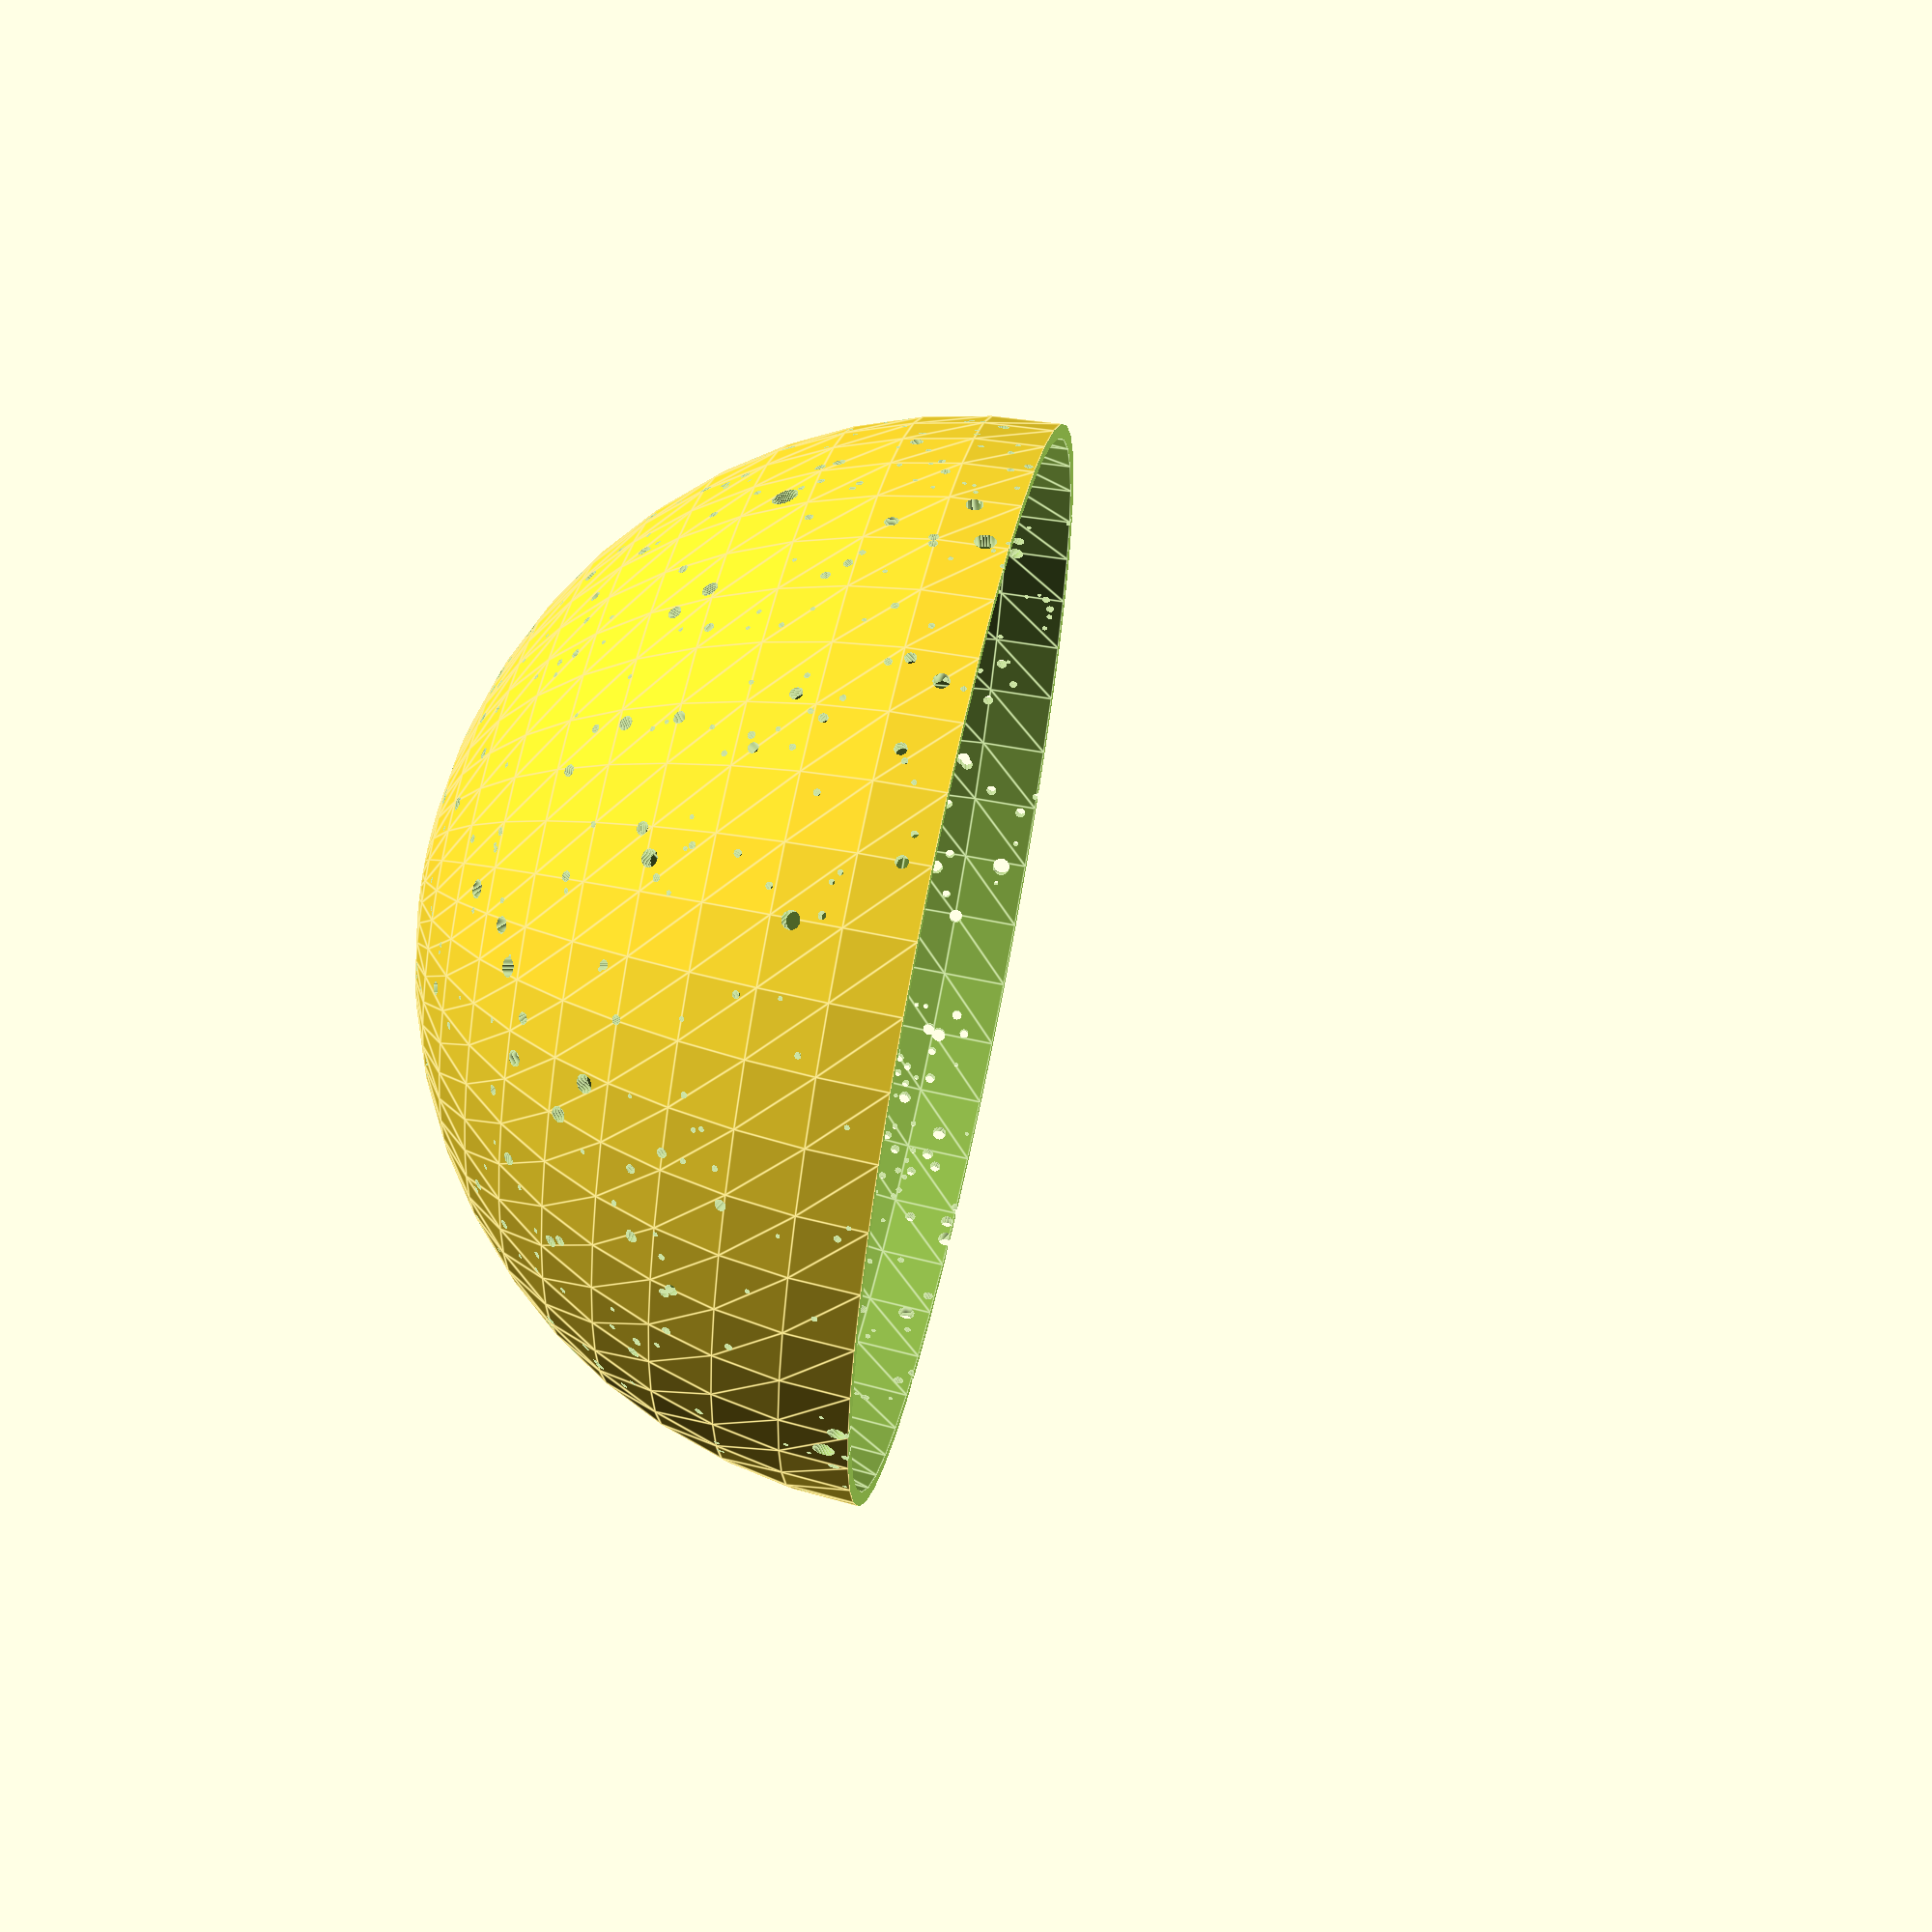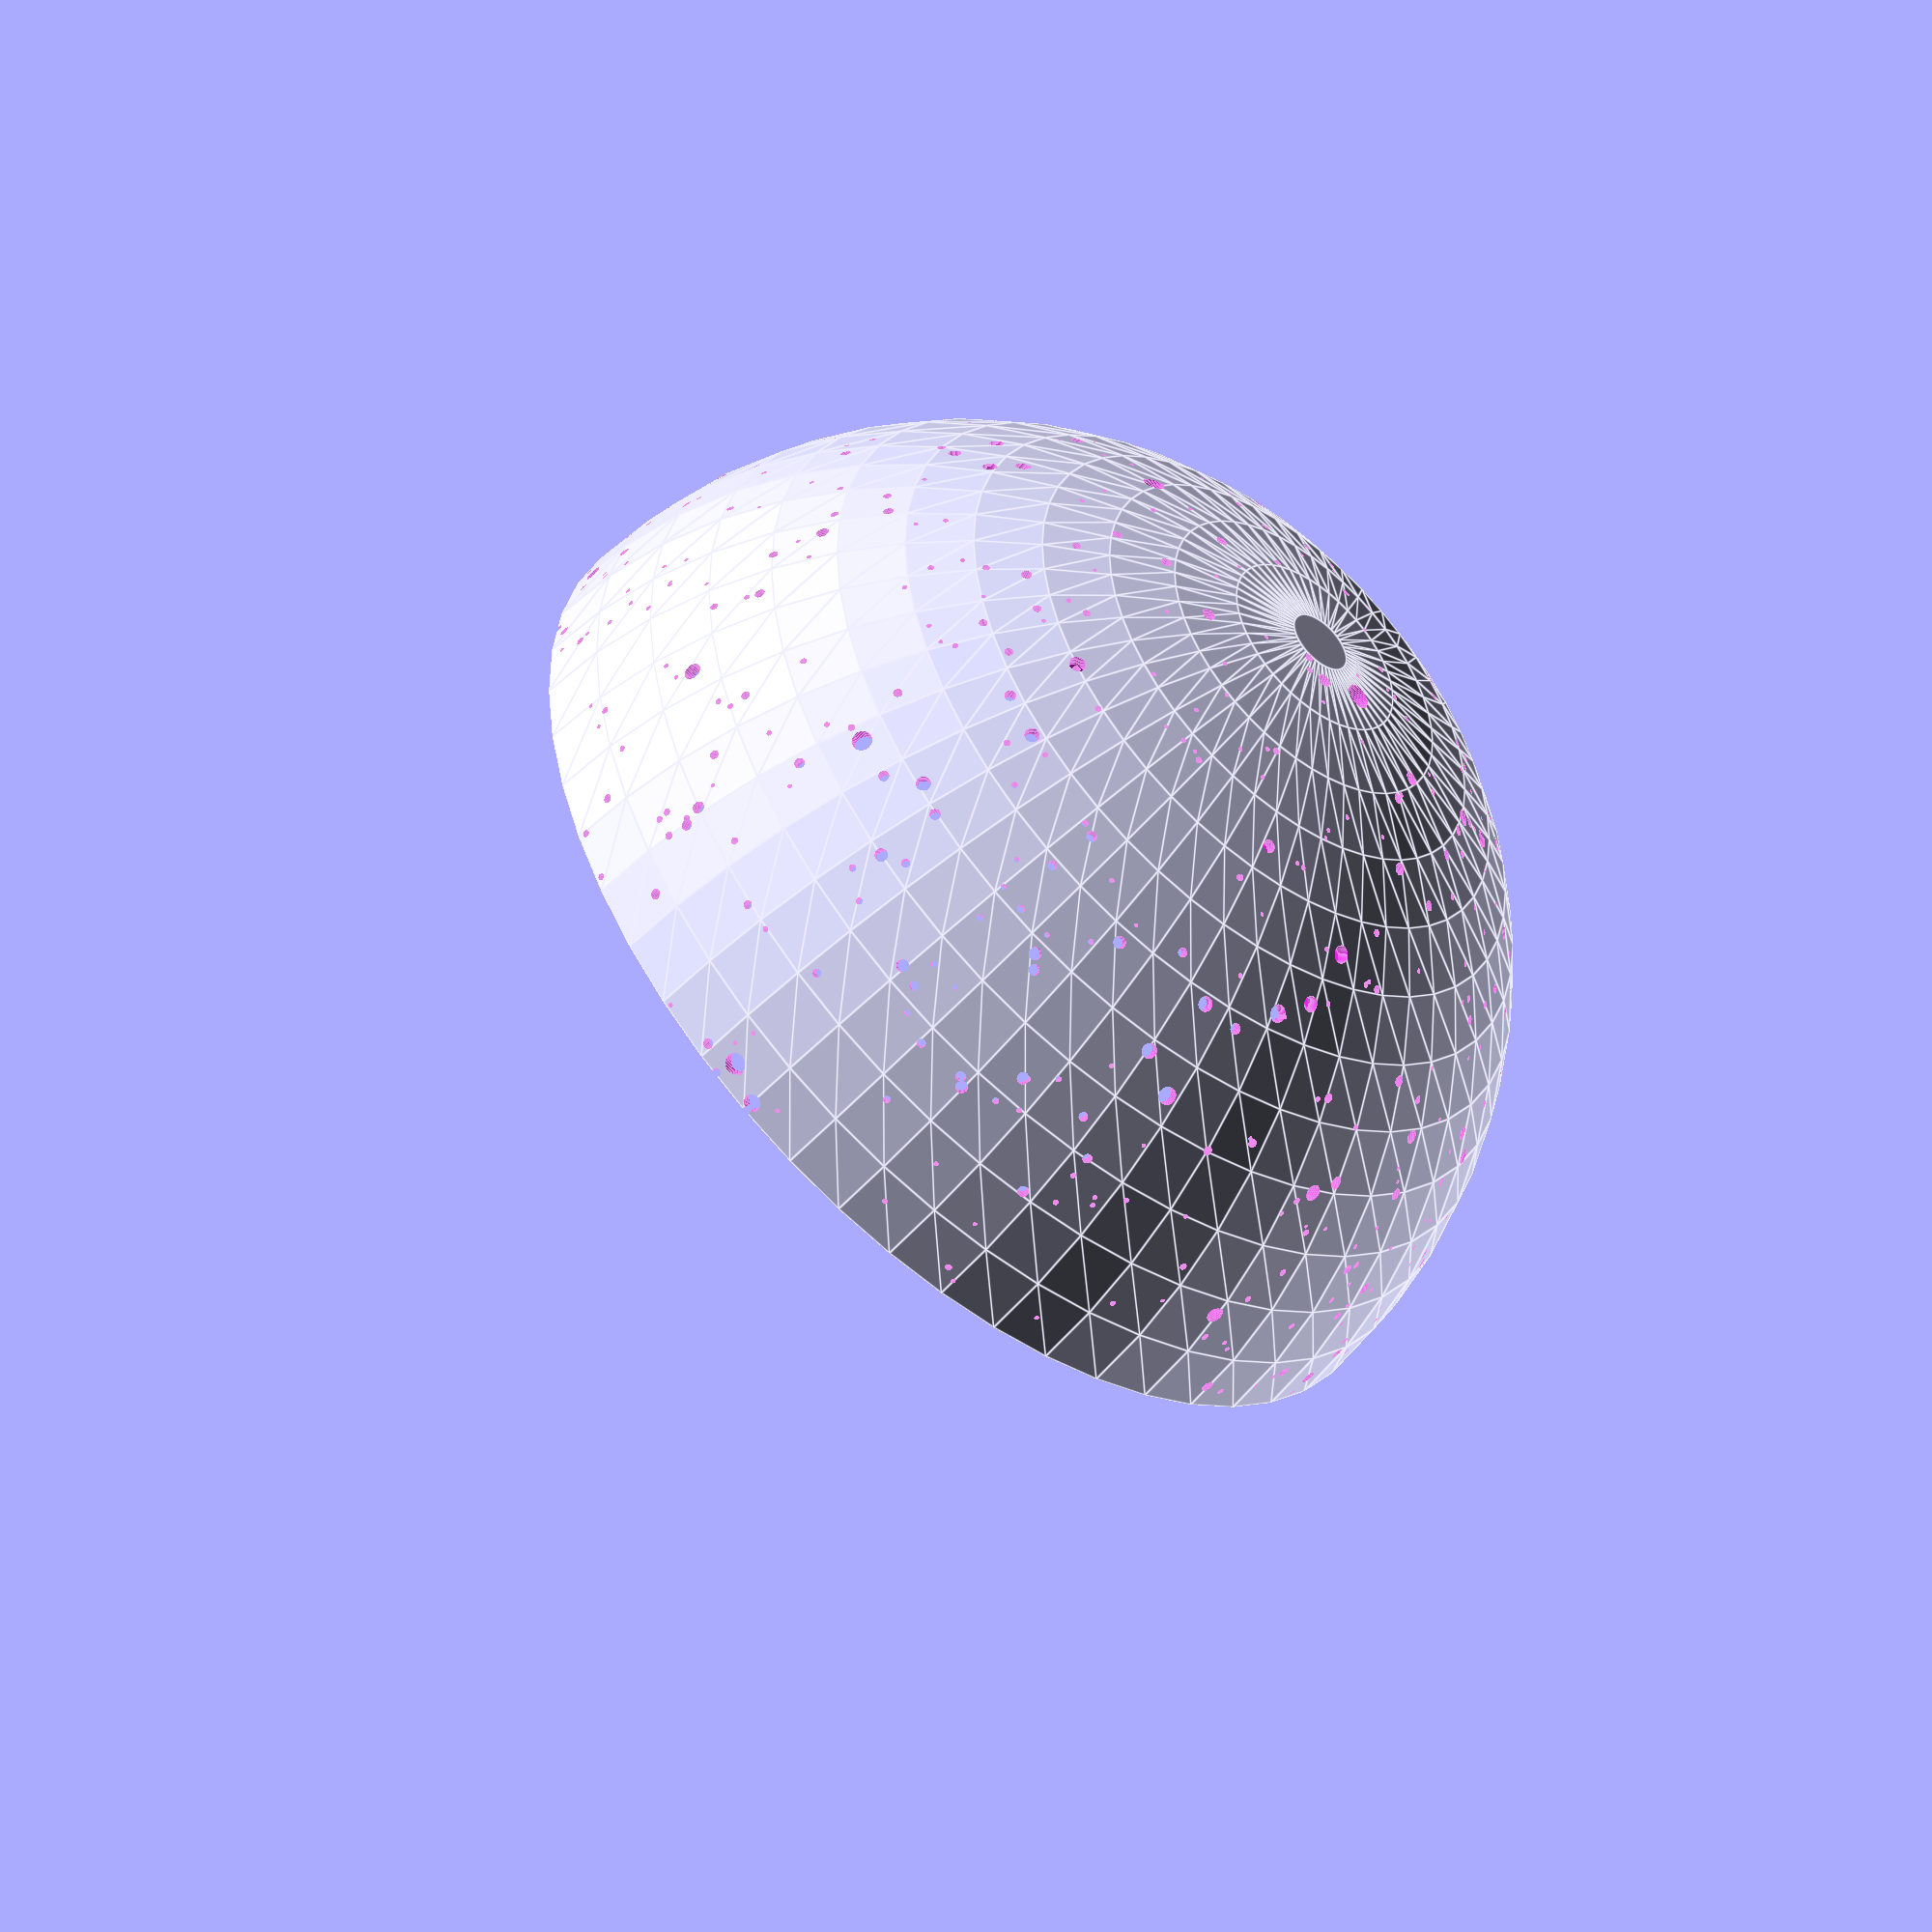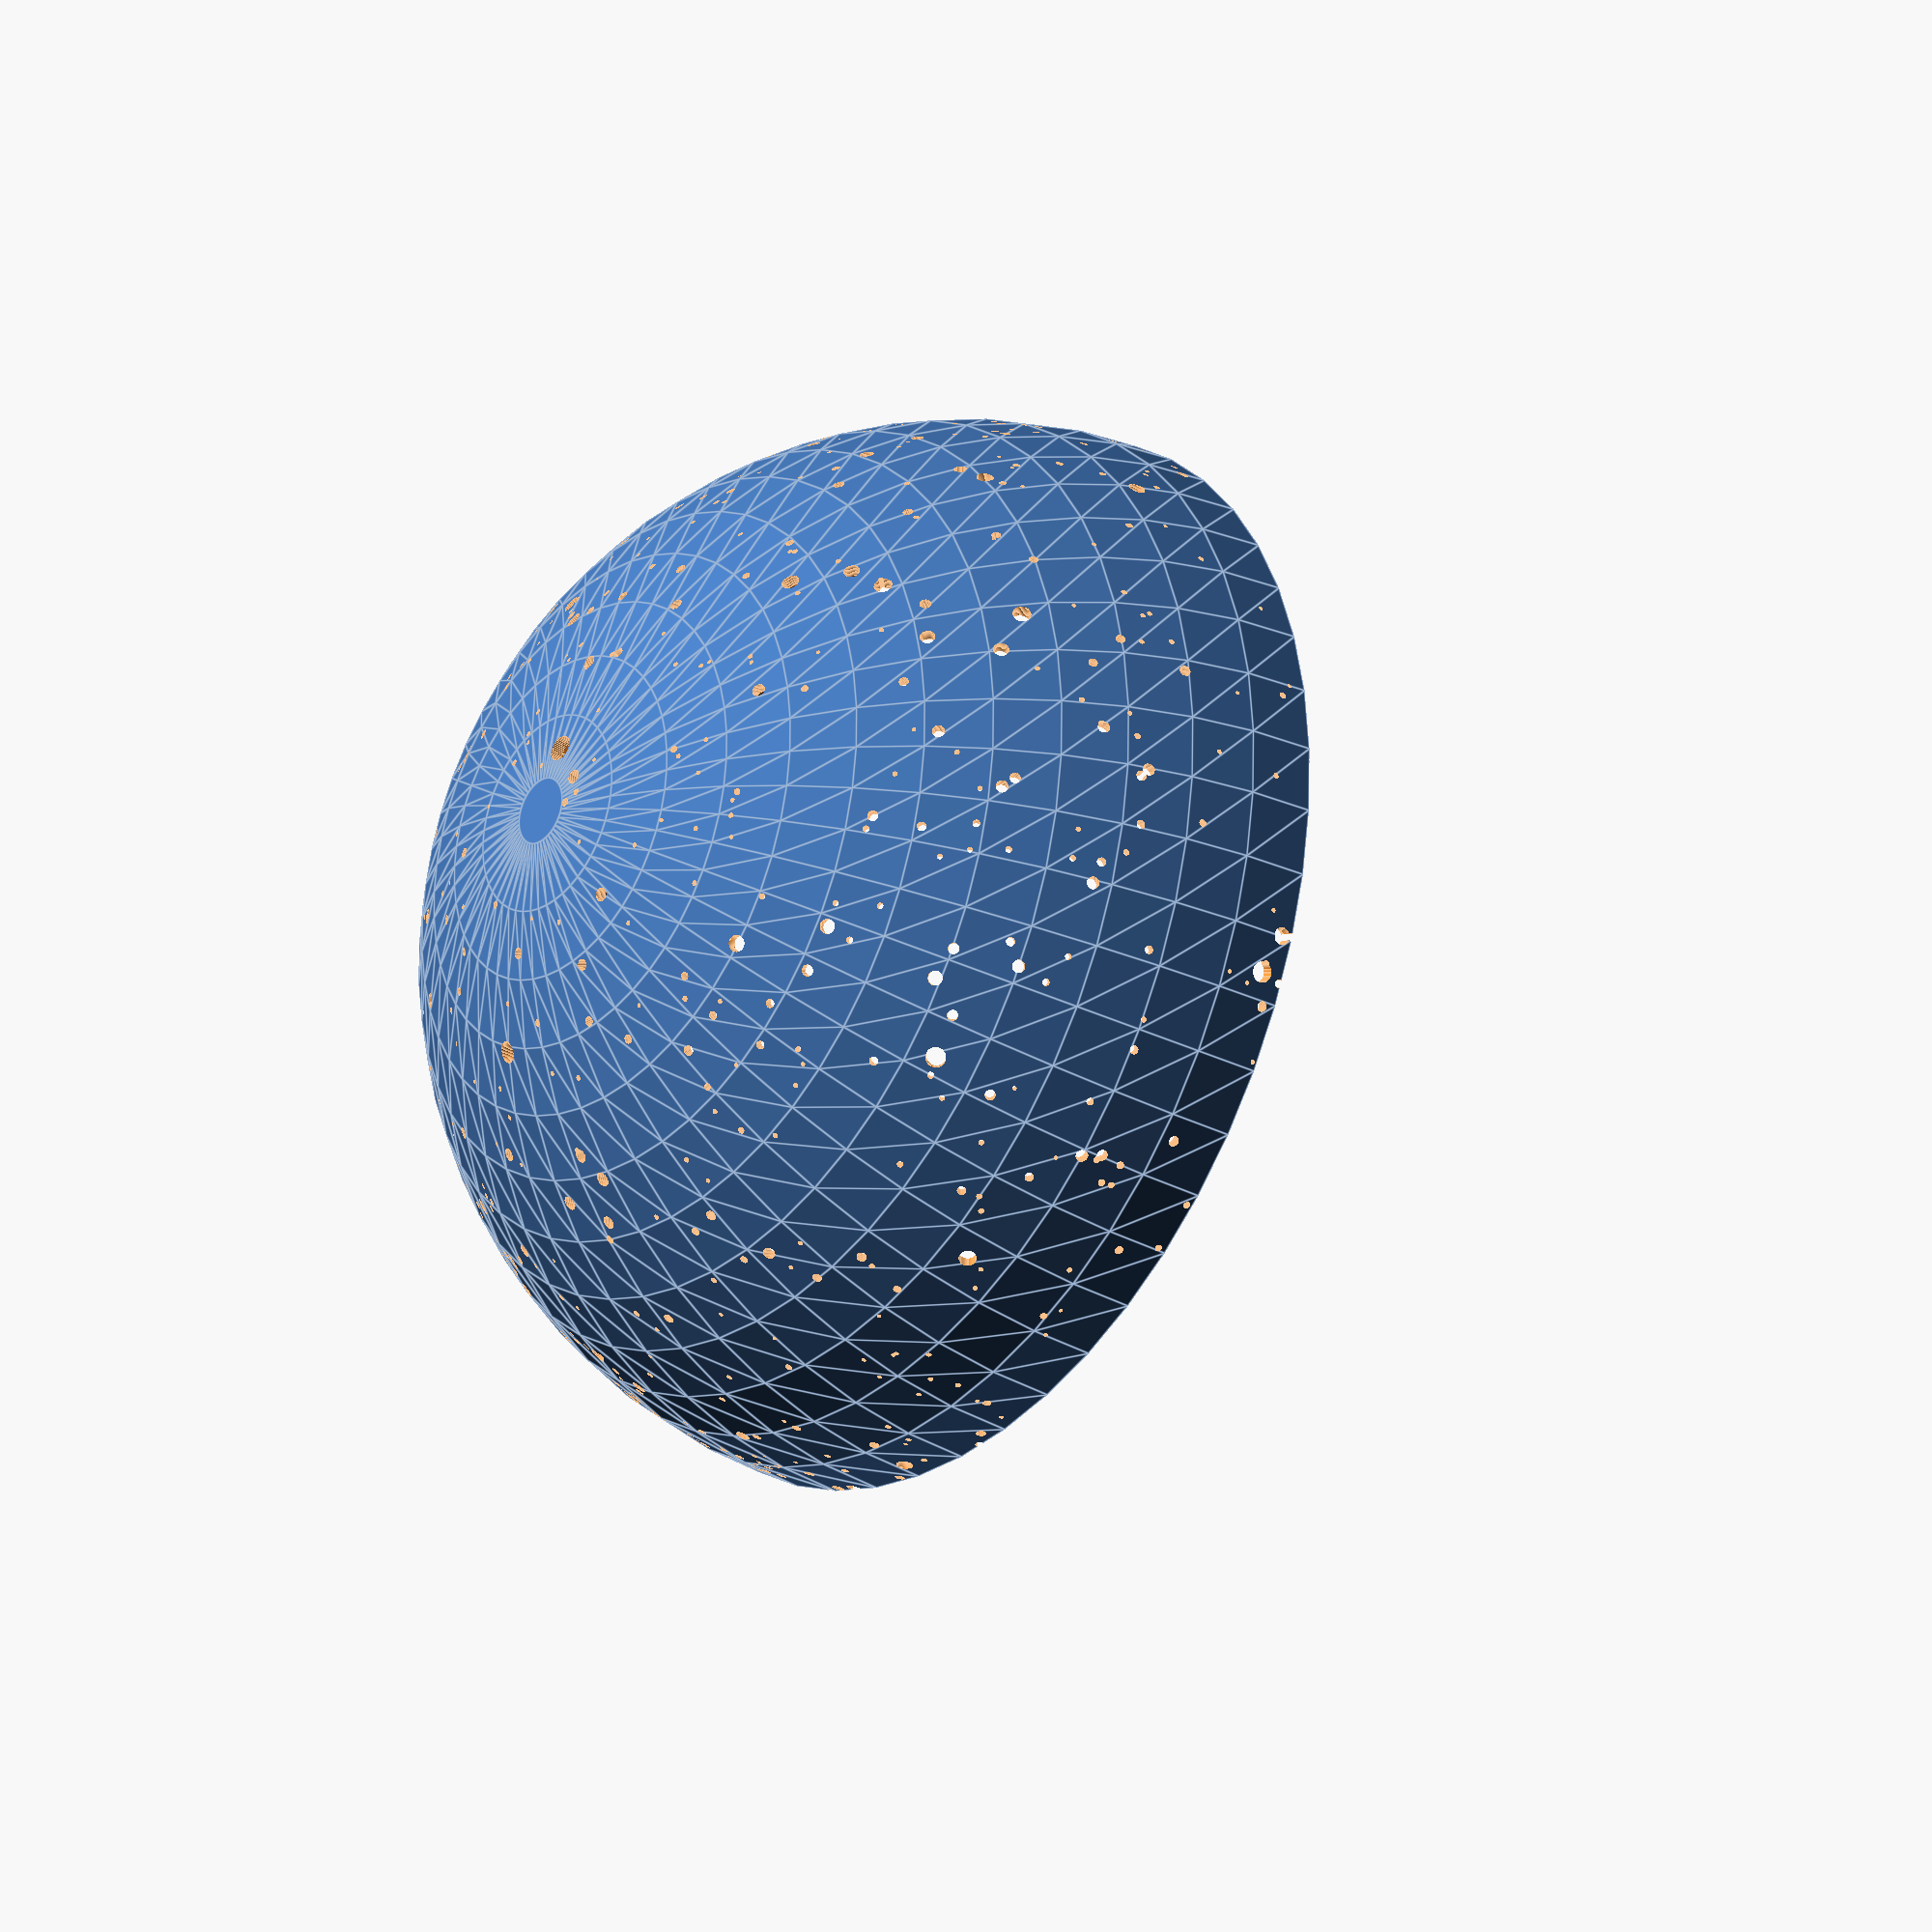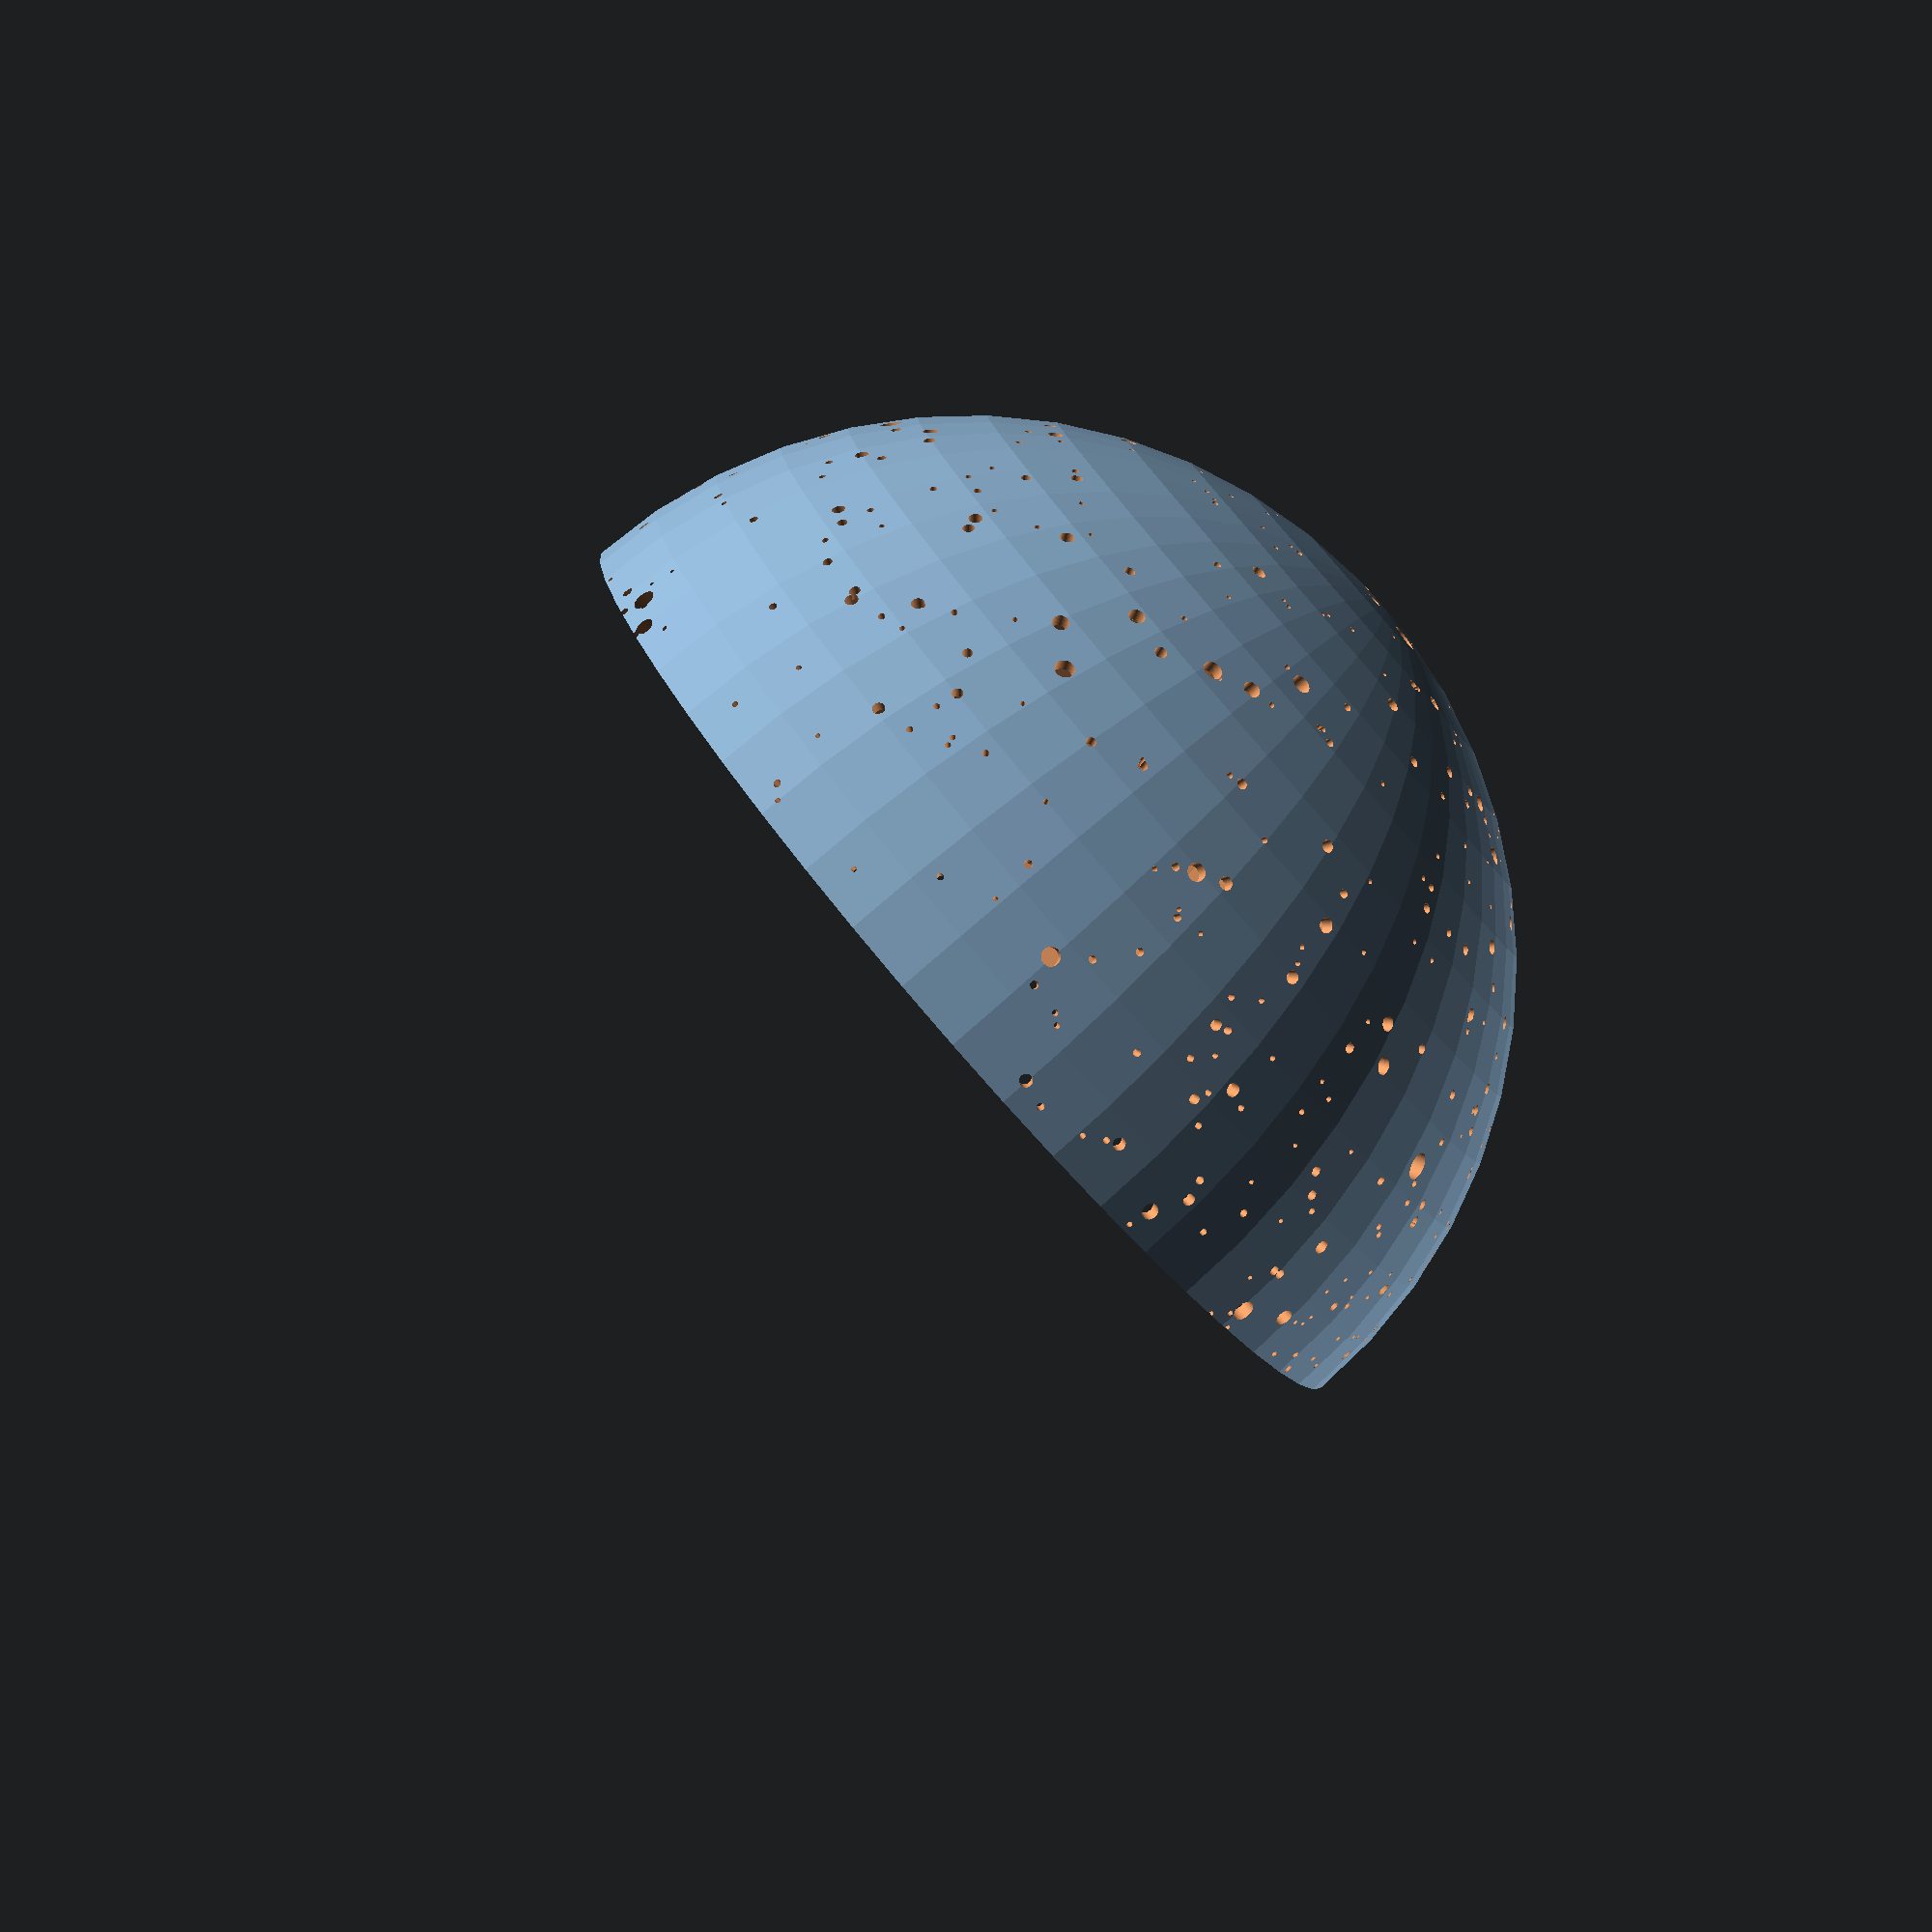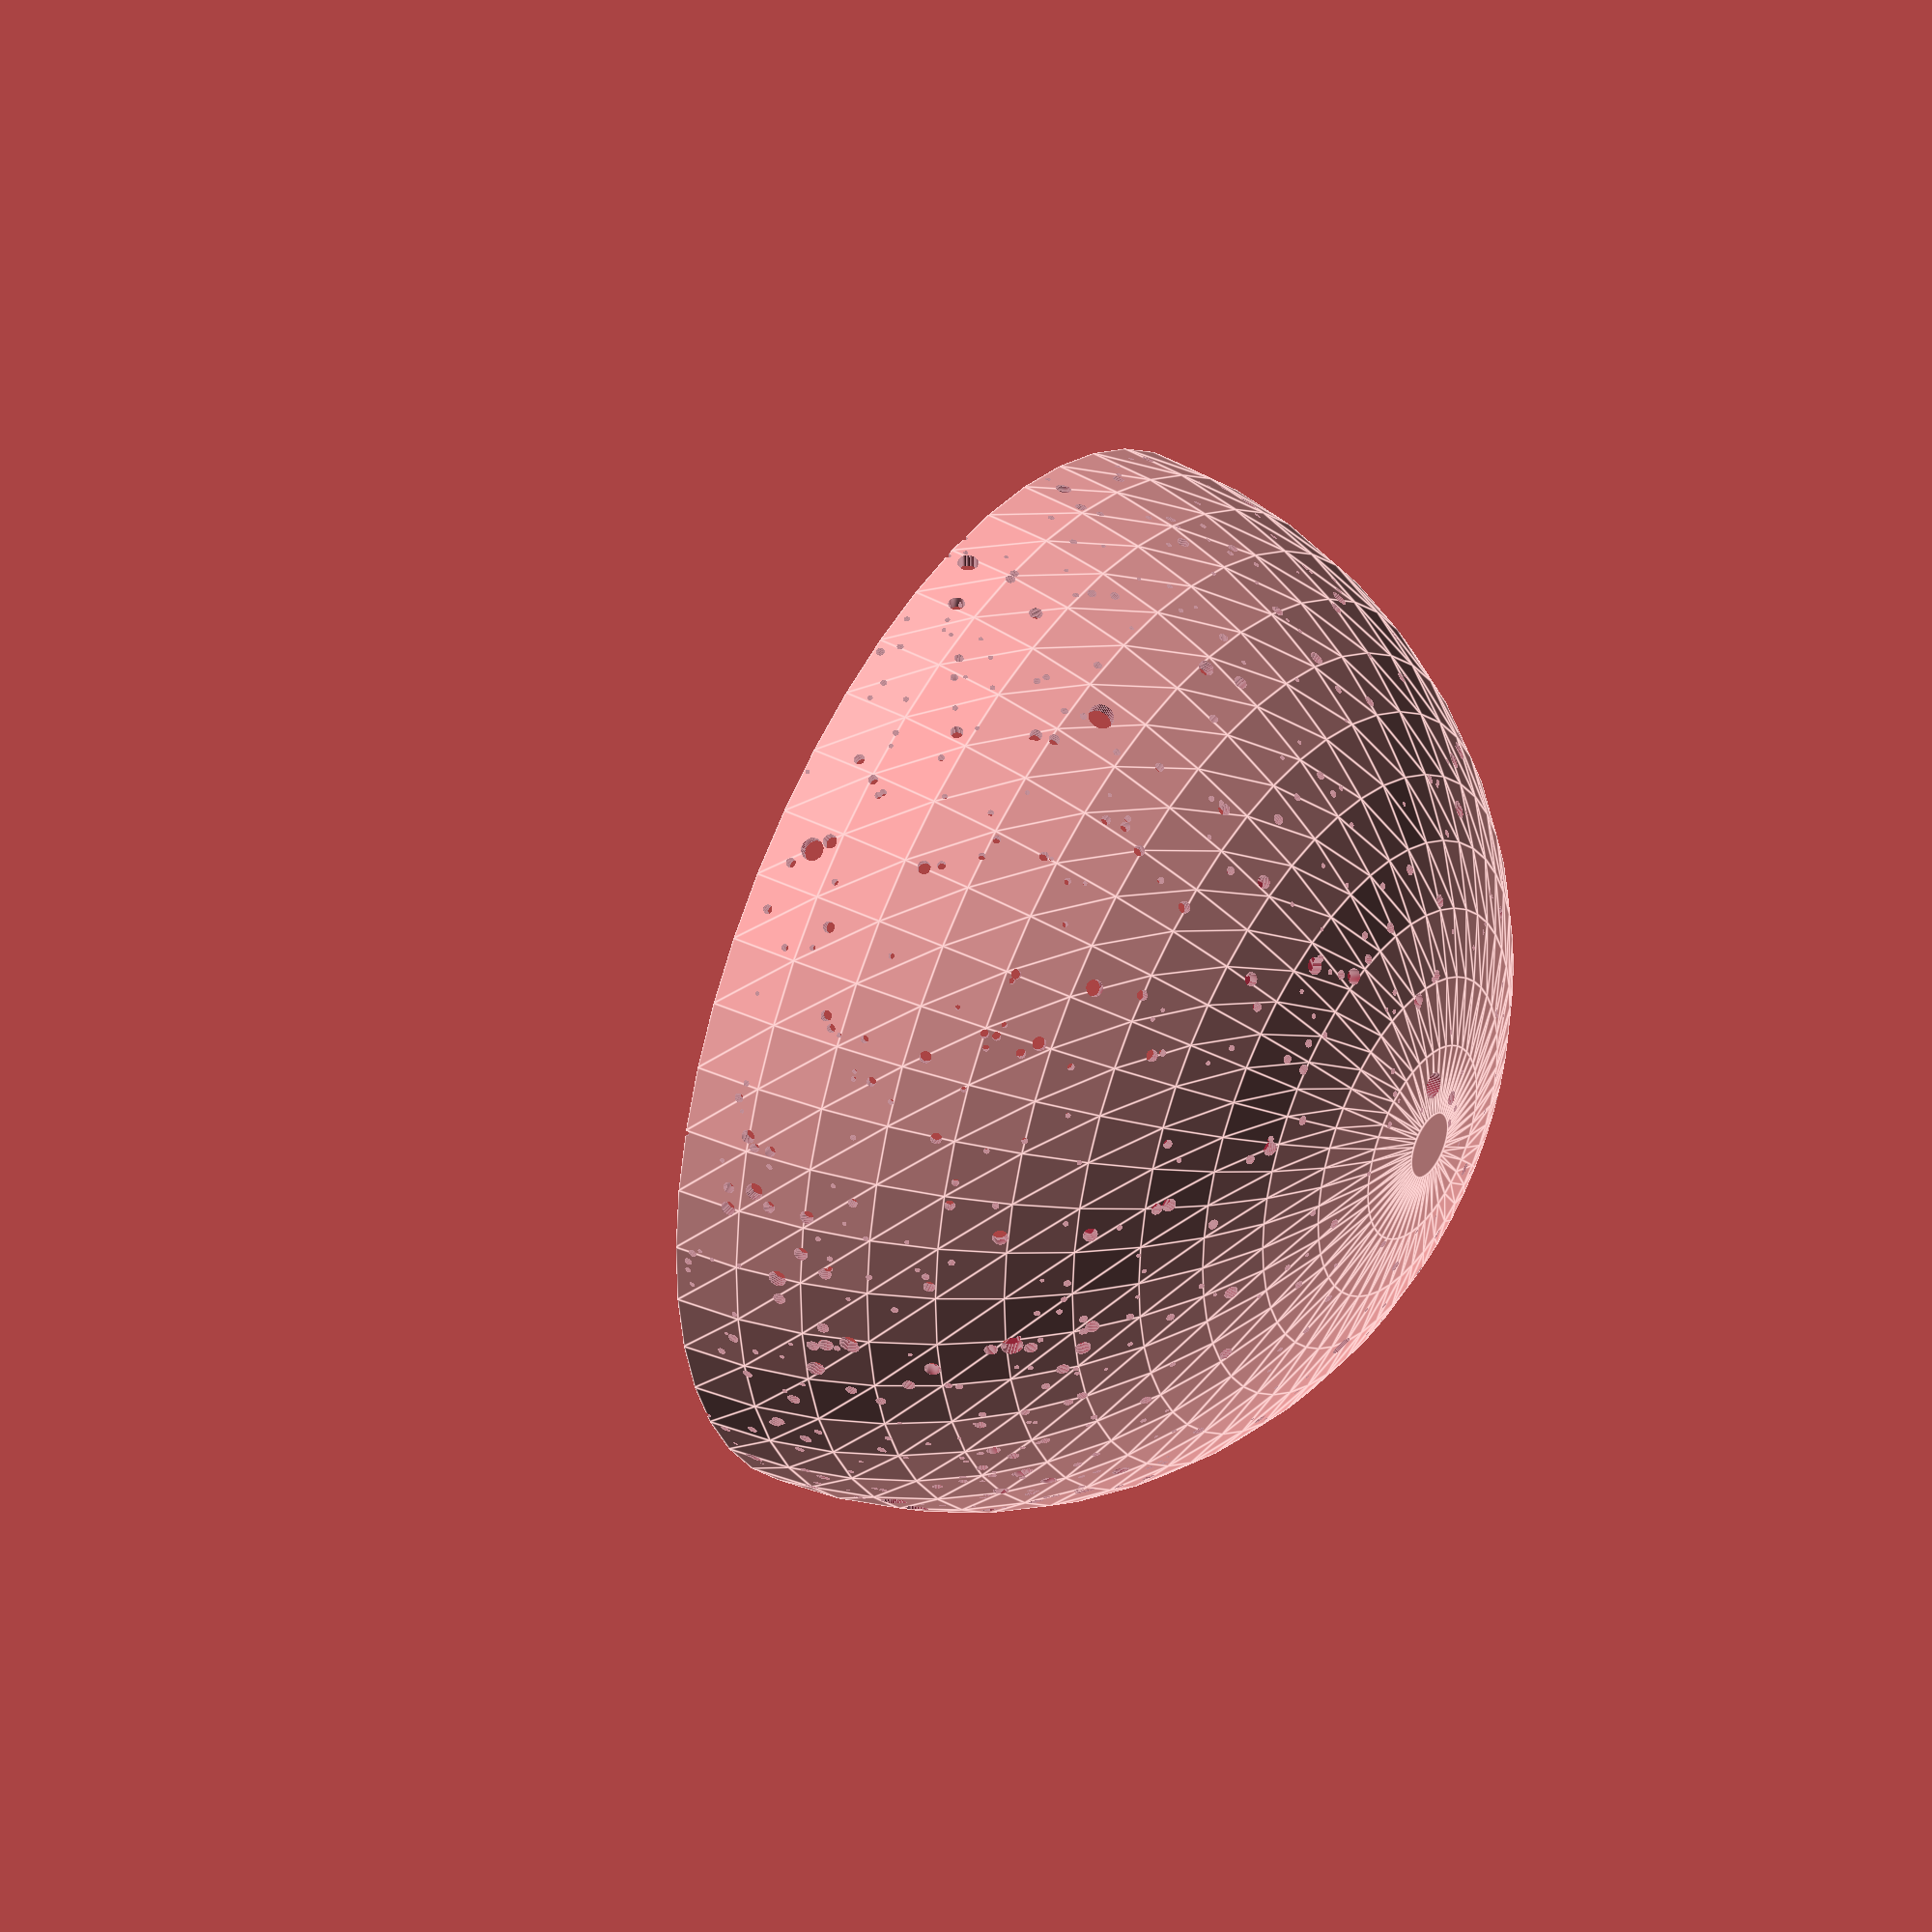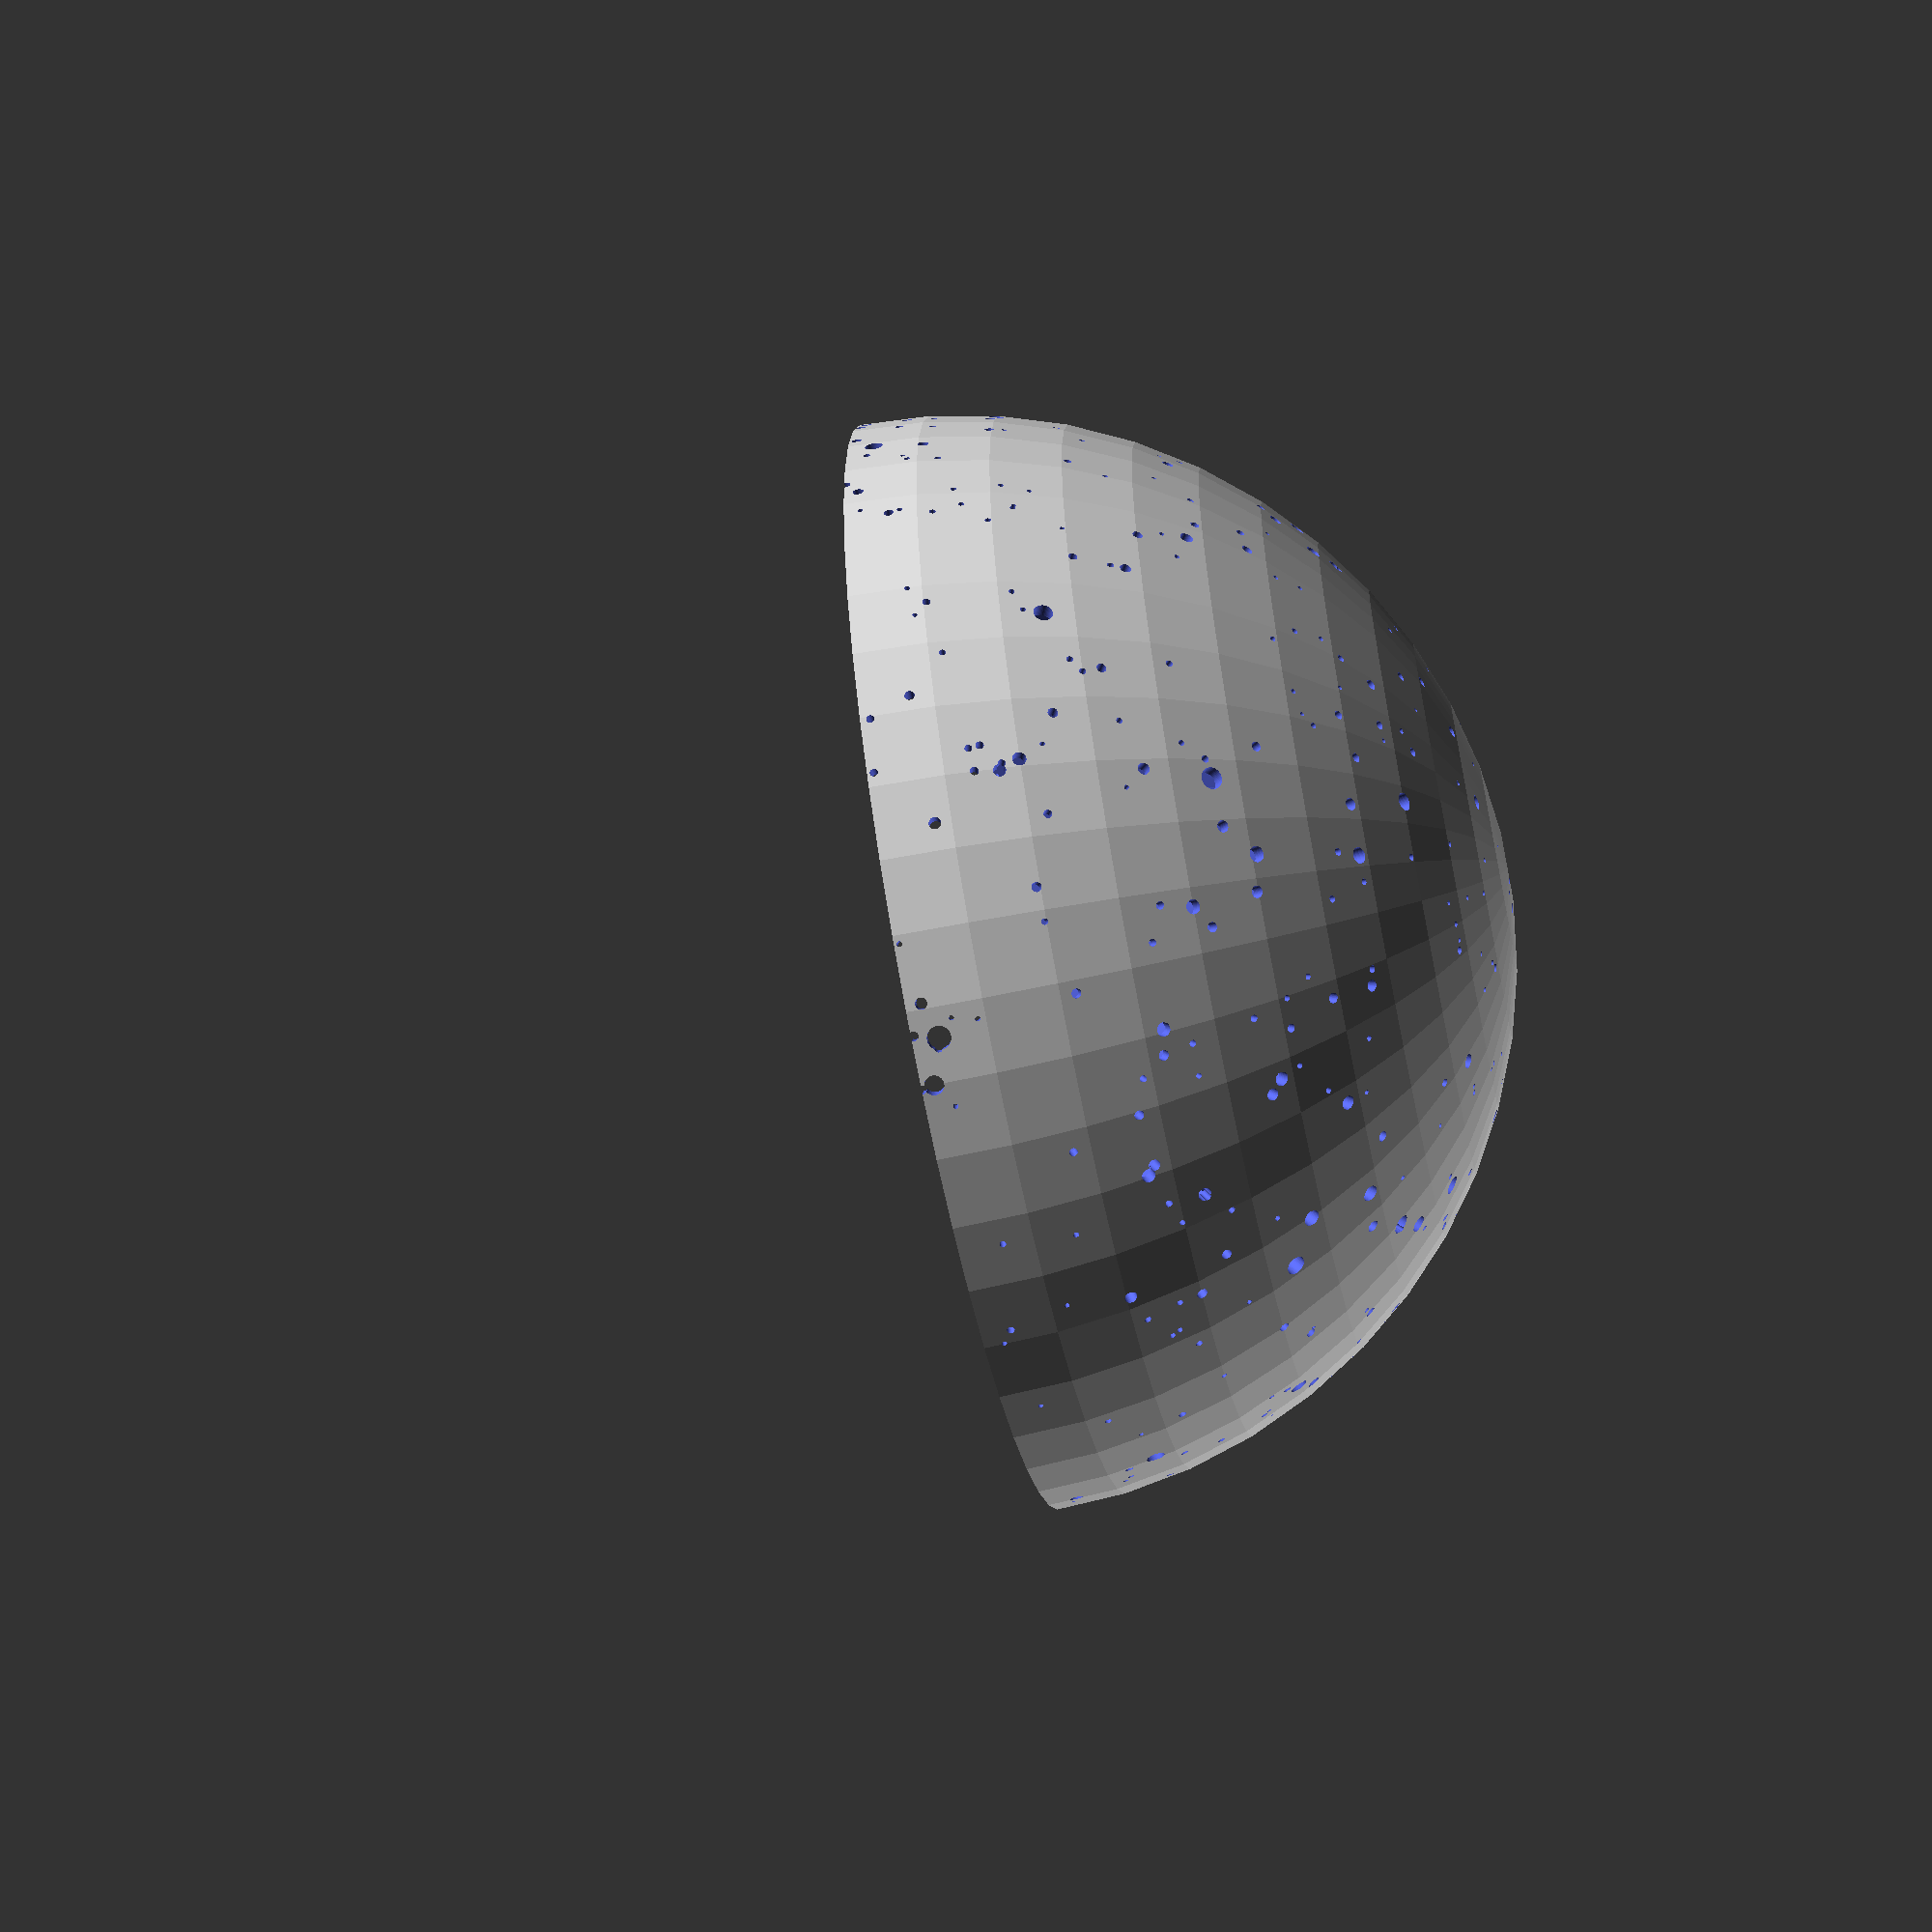
<openscad>
$fn = 50;

difference() {
	difference() {
		sphere(r = 48.7500000000);
		sphere(r = 47.5000000000);
		translate(v = [0, 0, -50.0000000000]) {
			cube(center = true, size = 100.0000000000);
		}
	}
	rotate(a = [0, -80.5944254462, 0.811754647174]) {
		cylinder(h = 50.0000000000, r = 0.3500000000);
	}
	rotate(a = [0, -77.6792714394, 359.844422375]) {
		cylinder(h = 50.0000000000, r = 0.7960000000);
	}
	rotate(a = [0, -86.4480682385, 341.355346989]) {
		cylinder(h = 50.0000000000, r = 0.2400000000);
	}
	rotate(a = [0, -88.0371310026, 331.170006862]) {
		cylinder(h = 50.0000000000, r = 0.2260000000);
	}
	rotate(a = [0, -80.6969087287, 347.227281671]) {
		cylinder(h = 50.0000000000, r = 0.2900000000);
	}
	rotate(a = [0, -87.0882819927, 329.697832491]) {
		cylinder(h = 50.0000000000, r = 0.3300000000);
	}
	rotate(a = [0, -78.0726092131, 352.255953535]) {
		cylinder(h = 50.0000000000, r = 0.2080000000);
	}
	rotate(a = [0, -85.7506169018, 319.596965106]) {
		cylinder(h = 50.0000000000, r = 0.2720000000);
	}
	rotate(a = [0, -89.9156708961, 302.65468931]) {
		cylinder(h = 50.0000000000, r = 0.3640000000);
	}
	rotate(a = [0, -88.760454793, 302.453150519]) {
		cylinder(h = 50.0000000000, r = 0.6240000000);
	}
	rotate(a = [0, -88.7605249456, 302.452881708]) {
		cylinder(h = 50.0000000000, r = 0.8040000000);
	}
	rotate(a = [0, -89.7402469211, 297.5490508]) {
		cylinder(h = 50.0000000000, r = 0.3880000000);
	}
	rotate(a = [0, -87.1735776452, 304.831949399]) {
		cylinder(h = 50.0000000000, r = 0.2200000000);
	}
	rotate(a = [0, -81.275746252, 328.364556006]) {
		cylinder(h = 50.0000000000, r = 0.2020000000);
	}
	rotate(a = [0, -87.6741966602, 299.080067691]) {
		cylinder(h = 50.0000000000, r = 0.3440000000);
	}
	rotate(a = [0, -88.4865097687, 294.659307601]) {
		cylinder(h = 50.0000000000, r = 0.4860000000);
	}
	rotate(a = [0, -87.4475087184, 298.14273931]) {
		cylinder(h = 50.0000000000, r = 0.9720000000);
	}
	rotate(a = [0, -89.4939695387, 288.84444115]) {
		cylinder(h = 50.0000000000, r = 0.2240000000);
	}
	rotate(a = [0, -85.9615064465, 296.503464199]) {
		cylinder(h = 50.0000000000, r = 0.2060000000);
	}
	rotate(a = [0, -89.3453532794, 272.194244939]) {
		cylinder(h = 50.0000000000, r = 0.3220000000);
	}
	rotate(a = [0, -83.5674098265, 297.04829329]) {
		cylinder(h = 50.0000000000, r = 0.2120000000);
	}
	rotate(a = [0, -78.7828515646, 320.579371859]) {
		cylinder(h = 50.0000000000, r = 0.2320000000);
	}
	rotate(a = [0, -89.00602549, 266.65561644]) {
		cylinder(h = 50.0000000000, r = 0.3320000000);
	}
	rotate(a = [0, -84.3762029995, 278.102788443]) {
		cylinder(h = 50.0000000000, r = 0.4960000000);
	}
	rotate(a = [0, -77.298769336, 311.852801444]) {
		cylinder(h = 50.0000000000, r = 0.3500000000);
	}
	rotate(a = [0, -85.0734024681, 264.776280585]) {
		cylinder(h = 50.0000000000, r = 0.4200000000);
	}
	rotate(a = [0, -75.1609377705, 329.807718194]) {
		cylinder(h = 50.0000000000, r = 0.5280000000);
	}
	rotate(a = [0, -74.095555837, 333.576516803]) {
		cylinder(h = 50.0000000000, r = 0.2800000000);
	}
	rotate(a = [0, -79.993809987, 273.543538962]) {
		cylinder(h = 50.0000000000, r = 0.3680000000);
	}
	rotate(a = [0, -80.236807264, 271.142430049]) {
		cylinder(h = 50.0000000000, r = 0.3120000000);
	}
	rotate(a = [0, -83.7202857098, 255.556006445]) {
		cylinder(h = 50.0000000000, r = 0.2040000000);
	}
	rotate(a = [0, -88.3765867075, 239.073533796]) {
		cylinder(h = 50.0000000000, r = 0.2220000000);
	}
	rotate(a = [0, -89.888597697, 233.527546137]) {
		cylinder(h = 50.0000000000, r = 0.4060000000);
	}
	rotate(a = [0, -84.2278484819, 252.081632785]) {
		cylinder(h = 50.0000000000, r = 0.2240000000);
	}
	rotate(a = [0, -75.7515712447, 289.14109953]) {
		cylinder(h = 50.0000000000, r = 0.2680000000);
	}
	rotate(a = [0, -79.1367218864, 270.950785622]) {
		cylinder(h = 50.0000000000, r = 0.3400000000);
	}
	rotate(a = [0, -81.5224749078, 260.439197128]) {
		cylinder(h = 50.0000000000, r = 0.2760000000);
	}
	rotate(a = [0, -75.9457493476, 285.712173991]) {
		cylinder(h = 50.0000000000, r = 0.4120000000);
	}
	rotate(a = [0, -88.5993631178, 235.360289476]) {
		cylinder(h = 50.0000000000, r = 0.4640000000);
	}
	rotate(a = [0, -74.0325606937, 296.523794308]) {
		cylinder(h = 50.0000000000, r = 0.3960000000);
	}
	rotate(a = [0, -77.6277901905, 273.770083753]) {
		cylinder(h = 50.0000000000, r = 0.5240000000);
	}
	rotate(a = [0, -82.5078443774, 254.106017562]) {
		cylinder(h = 50.0000000000, r = 0.3360000000);
	}
	rotate(a = [0, -77.3440193621, 273.099377883]) {
		cylinder(h = 50.0000000000, r = 0.3280000000);
	}
	rotate(a = [0, -85.5727327506, 240.168883198]) {
		cylinder(h = 50.0000000000, r = 0.3980000000);
	}
	rotate(a = [0, -75.6313805048, 272.836812958]) {
		cylinder(h = 50.0000000000, r = 0.5780000000);
	}
	rotate(a = [0, -84.5090735645, 239.860674067]) {
		cylinder(h = 50.0000000000, r = 0.2220000000);
	}
	rotate(a = [0, -70.7589612787, 316.631522529]) {
		cylinder(h = 50.0000000000, r = 0.5720000000);
	}
	rotate(a = [0, -73.7346449998, 278.696790216]) {
		cylinder(h = 50.0000000000, r = 0.3500000000);
	}
	rotate(a = [0, -72.1796777683, 337.251846925]) {
		cylinder(h = 50.0000000000, r = 0.2480000000);
	}
	rotate(a = [0, -70.4205220059, 309.999784855]) {
		cylinder(h = 50.0000000000, r = 0.4060000000);
	}
	rotate(a = [0, -87.963223178, 226.672132379]) {
		cylinder(h = 50.0000000000, r = 0.3100000000);
	}
	rotate(a = [0, -69.9839831417, 315.720217847]) {
		cylinder(h = 50.0000000000, r = 0.4800000000);
	}
	rotate(a = [0, -69.3152933612, 306.445851676]) {
		cylinder(h = 50.0000000000, r = 0.2880000000);
	}
	rotate(a = [0, -73.2340534032, 271.399945015]) {
		cylinder(h = 50.0000000000, r = 0.2060000000);
	}
	rotate(a = [0, -89.2578684113, 220.925435717]) {
		cylinder(h = 50.0000000000, r = 0.4500000000);
	}
	rotate(a = [0, -71.3509717418, 336.875601227]) {
		cylinder(h = 50.0000000000, r = 0.2400000000);
	}
	rotate(a = [0, -69.4089088197, 320.510222394]) {
		cylinder(h = 50.0000000000, r = 0.3040000000);
	}
	rotate(a = [0, -70.6531590623, 333.117343306]) {
		cylinder(h = 50.0000000000, r = 0.2660000000);
	}
	rotate(a = [0, -81.2810385543, 240.708849114]) {
		cylinder(h = 50.0000000000, r = 0.2840000000);
	}
	rotate(a = [0, -87.3407122648, 224.122724133]) {
		cylinder(h = 50.0000000000, r = 0.7580000000);
	}
	rotate(a = [0, -68.5675863816, 323.2108287]) {
		cylinder(h = 50.0000000000, r = 0.2340000000);
	}
	rotate(a = [0, -71.7956496849, 268.080936095]) {
		cylinder(h = 50.0000000000, r = 0.4240000000);
	}
	rotate(a = [0, -84.2346460921, 228.141118976]) {
		cylinder(h = 50.0000000000, r = 0.2120000000);
	}
	rotate(a = [0, -83.7790400671, 229.210507323]) {
		cylinder(h = 50.0000000000, r = 0.2760000000);
	}
	rotate(a = [0, -66.8729065344, 304.674383317]) {
		cylinder(h = 50.0000000000, r = 0.4360000000);
	}
	rotate(a = [0, -66.4062769373, 302.052673166]) {
		cylinder(h = 50.0000000000, r = 0.5740000000);
	}
	rotate(a = [0, -74.2530085946, 253.292121805]) {
		cylinder(h = 50.0000000000, r = 0.2420000000);
	}
	rotate(a = [0, -73.3722784013, 255.645343768]) {
		cylinder(h = 50.0000000000, r = 0.2400000000);
	}
	rotate(a = [0, -78.4756994401, 239.555983678]) {
		cylinder(h = 50.0000000000, r = 0.2560000000);
	}
	rotate(a = [0, -65.8533948795, 293.053772787]) {
		cylinder(h = 50.0000000000, r = 0.3080000000);
	}
	rotate(a = [0, -79.1583959185, 236.6897963]) {
		cylinder(h = 50.0000000000, r = 0.2620000000);
	}
	rotate(a = [0, -89.6067404407, 212.535889442]) {
		cylinder(h = 50.0000000000, r = 0.7000000000);
	}
	rotate(a = [0, -71.4346067179, 256.011319384]) {
		cylinder(h = 50.0000000000, r = 0.8040000000);
	}
	rotate(a = [0, -75.9485292394, 242.543876193]) {
		cylinder(h = 50.0000000000, r = 0.2620000000);
	}
	rotate(a = [0, -73.5845673252, 351.675557182]) {
		cylinder(h = 50.0000000000, r = 0.3420000000);
	}
	rotate(a = [0, -68.2956856466, 333.159019781]) {
		cylinder(h = 50.0000000000, r = 0.4660000000);
	}
	rotate(a = [0, -69.4369708588, 261.905982407]) {
		cylinder(h = 50.0000000000, r = 0.2800000000);
	}
	rotate(a = [0, -80.7214802304, 229.52011066]) {
		cylinder(h = 50.0000000000, r = 0.2980000000);
	}
	rotate(a = [0, -69.867059137, 340.21434141]) {
		cylinder(h = 50.0000000000, r = 0.2880000000);
	}
	rotate(a = [0, -64.4494686004, 289.408777029]) {
		cylinder(h = 50.0000000000, r = 0.3380000000);
	}
	rotate(a = [0, -65.7293559389, 321.104833677]) {
		cylinder(h = 50.0000000000, r = 0.5660000000);
	}
	rotate(a = [0, -65.7578065117, 276.621634375]) {
		cylinder(h = 50.0000000000, r = 0.2060000000);
	}
	rotate(a = [0, -82.3016116021, 225.233519751]) {
		cylinder(h = 50.0000000000, r = 0.4800000000);
	}
	rotate(a = [0, -68.3479317697, 263.353505272]) {
		cylinder(h = 50.0000000000, r = 0.2860000000);
	}
	rotate(a = [0, -65.4963377243, 321.567877404]) {
		cylinder(h = 50.0000000000, r = 0.3000000000);
	}
	rotate(a = [0, -63.7745344464, 304.336711273]) {
		cylinder(h = 50.0000000000, r = 0.2900000000);
	}
	rotate(a = [0, -89.2977568413, 210.165005869]) {
		cylinder(h = 50.0000000000, r = 0.5740000000);
	}
	rotate(a = [0, -63.8215159932, 307.93396853]) {
		cylinder(h = 50.0000000000, r = 0.2380000000);
	}
	rotate(a = [0, -89.8812060891, 208.006761941]) {
		cylinder(h = 50.0000000000, r = 0.3840000000);
	}
	rotate(a = [0, -65.4173300772, 269.115293049]) {
		cylinder(h = 50.0000000000, r = 0.2640000000);
	}
	rotate(a = [0, -85.1581572614, 216.695598606]) {
		cylinder(h = 50.0000000000, r = 0.3300000000);
	}
	rotate(a = [0, -66.4311044219, 262.857358676]) {
		cylinder(h = 50.0000000000, r = 0.4180000000);
	}
	rotate(a = [0, -63.7579945737, 274.671654926]) {
		cylinder(h = 50.0000000000, r = 0.4960000000);
	}
	rotate(a = [0, -73.4218301469, 240.105250009]) {
		cylinder(h = 50.0000000000, r = 0.2460000000);
	}
	rotate(a = [0, -73.3474987534, 239.705649818]) {
		cylinder(h = 50.0000000000, r = 0.2120000000);
	}
	rotate(a = [0, -74.4871443214, 235.8465841]) {
		cylinder(h = 50.0000000000, r = 0.2420000000);
	}
	rotate(a = [0, -61.1673223322, 290.115586136]) {
		cylinder(h = 50.0000000000, r = 0.6040000000);
	}
	rotate(a = [0, -64.9380243251, 329.639153934]) {
		cylinder(h = 50.0000000000, r = 0.4400000000);
	}
	rotate(a = [0, -63.4078080506, 324.37794168]) {
		cylinder(h = 50.0000000000, r = 0.2820000000);
	}
	rotate(a = [0, -67.9158511067, 247.745783191]) {
		cylinder(h = 50.0000000000, r = 0.3760000000);
	}
	rotate(a = [0, -59.5536838909, 292.64400353]) {
		cylinder(h = 50.0000000000, r = 0.4240000000);
	}
	rotate(a = [0, -81.6489313243, 218.024800695]) {
		cylinder(h = 50.0000000000, r = 0.2840000000);
	}
	rotate(a = [0, -71.692945114, 236.615062068]) {
		cylinder(h = 50.0000000000, r = 0.2240000000);
	}
	rotate(a = [0, -68.7239645343, 243.265044304]) {
		cylinder(h = 50.0000000000, r = 0.2120000000);
	}
	rotate(a = [0, -84.9588912544, 210.622218684]) {
		cylinder(h = 50.0000000000, r = 0.4920000000);
	}
	rotate(a = [0, -59.4498730532, 271.666790524]) {
		cylinder(h = 50.0000000000, r = 0.2600000000);
	}
	rotate(a = [0, -64.1824692085, 248.238743864]) {
		cylinder(h = 50.0000000000, r = 0.2800000000);
	}
	rotate(a = [0, -56.9704589999, 303.7162783]) {
		cylinder(h = 50.0000000000, r = 0.3040000000);
	}
	rotate(a = [0, -56.5567730685, 281.584545998]) {
		cylinder(h = 50.0000000000, r = 0.4960000000);
	}
	rotate(a = [0, -57.2435528367, 273.547079032]) {
		cylinder(h = 50.0000000000, r = 0.3260000000);
	}
	rotate(a = [0, -59.4527306994, 261.638709288]) {
		cylinder(h = 50.0000000000, r = 0.3020000000);
	}
	rotate(a = [0, -56.8382113493, 275.84836715]) {
		cylinder(h = 50.0000000000, r = 0.9300000000);
	}
	rotate(a = [0, -81.9601077139, 212.00184558]) {
		cylinder(h = 50.0000000000, r = 0.2280000000);
	}
	rotate(a = [0, -62.680763881, 248.422371111]) {
		cylinder(h = 50.0000000000, r = 0.4780000000);
	}
	rotate(a = [0, -75.8360838982, 219.723259338]) {
		cylinder(h = 50.0000000000, r = 0.4300000000);
	}
	rotate(a = [0, -56.5619646914, 313.144938757]) {
		cylinder(h = 50.0000000000, r = 0.5100000000);
	}
	rotate(a = [0, -54.1106652897, 289.570604567]) {
		cylinder(h = 50.0000000000, r = 0.5120000000);
	}
	rotate(a = [0, -86.4421123081, 203.482321536]) {
		cylinder(h = 50.0000000000, r = 0.5200000000);
	}
	rotate(a = [0, -53.4526078984, 284.667633271]) {
		cylinder(h = 50.0000000000, r = 0.2420000000);
	}
	rotate(a = [0, -53.3852785758, 285.126861241]) {
		cylinder(h = 50.0000000000, r = 0.6780000000);
	}
	rotate(a = [0, -53.385312979, 285.125477692]) {
		cylinder(h = 50.0000000000, r = 0.4400000000);
	}
	rotate(a = [0, -82.4779587908, 208.417677242]) {
		cylinder(h = 50.0000000000, r = 0.2860000000);
	}
	rotate(a = [0, -55.2752456468, 311.77606558]) {
		cylinder(h = 50.0000000000, r = 0.5900000000);
	}
	rotate(a = [0, -63.8877262682, 337.946244913]) {
		cylinder(h = 50.0000000000, r = 0.2060000000);
	}
	rotate(a = [0, -82.9263946139, 207.482654394]) {
		cylinder(h = 50.0000000000, r = 0.3000000000);
	}
	rotate(a = [0, -74.398851102, 219.32381445]) {
		cylinder(h = 50.0000000000, r = 0.2340000000);
	}
	rotate(a = [0, -89.2478072796, 198.624965693]) {
		cylinder(h = 50.0000000000, r = 0.2020000000);
	}
	rotate(a = [0, -52.992136753, 302.651130444]) {
		cylinder(h = 50.0000000000, r = 0.2520000000);
	}
	rotate(a = [0, -61.0663395947, 242.053658886]) {
		cylinder(h = 50.0000000000, r = 0.4380000000);
	}
	rotate(a = [0, -53.1348432153, 306.323948428]) {
		cylinder(h = 50.0000000000, r = 0.3580000000);
	}
	rotate(a = [0, -67.784972603, 228.123132259]) {
		cylinder(h = 50.0000000000, r = 0.3500000000);
	}
	rotate(a = [0, -83.1791571397, 205.66028356]) {
		cylinder(h = 50.0000000000, r = 0.2680000000);
	}
	rotate(a = [0, -58.8795166885, 328.585314656]) {
		cylinder(h = 50.0000000000, r = 0.2320000000);
	}
	rotate(a = [0, -83.807717809, 204.748895524]) {
		cylinder(h = 50.0000000000, r = 0.4360000000);
	}
	rotate(a = [0, -68.411063599, 347.928831587]) {
		cylinder(h = 50.0000000000, r = 0.2320000000);
	}
	rotate(a = [0, -53.0101170675, 311.152312866]) {
		cylinder(h = 50.0000000000, r = 0.2500000000);
	}
	rotate(a = [0, -51.2966985265, 271.494939767]) {
		cylinder(h = 50.0000000000, r = 0.4300000000);
	}
	rotate(a = [0, -80.3209158283, 208.433846895]) {
		cylinder(h = 50.0000000000, r = 0.2220000000);
	}
	rotate(a = [0, -85.2448157712, 202.114203109]) {
		cylinder(h = 50.0000000000, r = 0.5360000000);
	}
	rotate(a = [0, -82.2736198026, 205.032068791]) {
		cylinder(h = 50.0000000000, r = 0.3100000000);
	}
	rotate(a = [0, -63.9769183224, 230.225168626]) {
		cylinder(h = 50.0000000000, r = 0.2220000000);
	}
	rotate(a = [0, -57.0748323629, 244.278597535]) {
		cylinder(h = 50.0000000000, r = 0.2360000000);
	}
	rotate(a = [0, -50.0310285224, 300.945493673]) {
		cylinder(h = 50.0000000000, r = 0.2580000000);
	}
	rotate(a = [0, -76.1706452333, 212.227378655]) {
		cylinder(h = 50.0000000000, r = 0.4320000000);
	}
	rotate(a = [0, -58.4139832196, 240.453082072]) {
		cylinder(h = 50.0000000000, r = 0.2180000000);
	}
	rotate(a = [0, -83.0030619634, 203.508938231]) {
		cylinder(h = 50.0000000000, r = 0.2680000000);
	}
	rotate(a = [0, -80.6258636822, 206.214256341]) {
		cylinder(h = 50.0000000000, r = 0.3440000000);
	}
	rotate(a = [0, -86.1695276629, 199.240098461]) {
		cylinder(h = 50.0000000000, r = 0.2360000000);
	}
	rotate(a = [0, -86.0639249067, 199.242208944]) {
		cylinder(h = 50.0000000000, r = 0.6480000000);
	}
	rotate(a = [0, -83.4613638585, 202.06202913]) {
		cylinder(h = 50.0000000000, r = 0.2860000000);
	}
	rotate(a = [0, -85.6809245355, 199.481113267]) {
		cylinder(h = 50.0000000000, r = 0.2360000000);
	}
	rotate(a = [0, -75.7375255179, 210.253719025]) {
		cylinder(h = 50.0000000000, r = 0.6620000000);
	}
	rotate(a = [0, -85.7448263585, 198.965952476]) {
		cylinder(h = 50.0000000000, r = 0.2300000000);
	}
	rotate(a = [0, -55.761109651, 239.680473815]) {
		cylinder(h = 50.0000000000, r = 0.5780000000);
	}
	rotate(a = [0, -47.526172005, 304.72178358]) {
		cylinder(h = 50.0000000000, r = 0.4340000000);
	}
	rotate(a = [0, -50.2479437459, 316.085572458]) {
		cylinder(h = 50.0000000000, r = 0.2580000000);
	}
	rotate(a = [0, -81.3769707203, 202.470330017]) {
		cylinder(h = 50.0000000000, r = 0.4440000000);
	}
	rotate(a = [0, -45.3207874971, 291.982412869]) {
		cylinder(h = 50.0000000000, r = 0.3000000000);
	}
	rotate(a = [0, -66.382324072, 218.893627507]) {
		cylinder(h = 50.0000000000, r = 0.2800000000);
	}
	rotate(a = [0, -54.7278274264, 235.981069467]) {
		cylinder(h = 50.0000000000, r = 0.3840000000);
	}
	rotate(a = [0, -45.7211261759, 262.156597594]) {
		cylinder(h = 50.0000000000, r = 0.2320000000);
	}
	rotate(a = [0, -69.2207849974, 214.27655993]) {
		cylinder(h = 50.0000000000, r = 0.3220000000);
	}
	rotate(a = [0, -45.0945370461, 265.532632882]) {
		cylinder(h = 50.0000000000, r = 0.2020000000);
	}
	rotate(a = [0, -55.2789982913, 331.514613156]) {
		cylinder(h = 50.0000000000, r = 0.7260000000);
	}
	rotate(a = [0, -47.2619923819, 253.999868715]) {
		cylinder(h = 50.0000000000, r = 0.2520000000);
	}
	rotate(a = [0, -43.440219472, 285.625163034]) {
		cylinder(h = 50.0000000000, r = 0.3160000000);
	}
	rotate(a = [0, -58.1461299846, 336.953229246]) {
		cylinder(h = 50.0000000000, r = 0.8420000000);
	}
	rotate(a = [0, -43.8010578729, 266.948097925]) {
		cylinder(h = 50.0000000000, r = 0.2740000000);
	}
	rotate(a = [0, -58.7960790431, 226.260907421]) {
		cylinder(h = 50.0000000000, r = 0.2120000000);
	}
	rotate(a = [0, -82.803051486, 198.792763504]) {
		cylinder(h = 50.0000000000, r = 0.2780000000);
	}
	rotate(a = [0, -48.2203815035, 319.209151047]) {
		cylinder(h = 50.0000000000, r = 0.5980000000);
	}
	rotate(a = [0, -80.0995669469, 200.973884546]) {
		cylinder(h = 50.0000000000, r = 0.4180000000);
	}
	rotate(a = [0, -54.9596697807, 229.488126329]) {
		cylinder(h = 50.0000000000, r = 0.3040000000);
	}
	rotate(a = [0, -80.7544270217, 199.678755508]) {
		cylinder(h = 50.0000000000, r = 0.2800000000);
	}
	rotate(a = [0, -40.6998915963, 286.351251629]) {
		cylinder(h = 50.0000000000, r = 0.6880000000);
	}
	rotate(a = [0, -40.5977349397, 278.529297212]) {
		cylinder(h = 50.0000000000, r = 0.5320000000);
	}
	rotate(a = [0, -40.6836081413, 290.315661348]) {
		cylinder(h = 50.0000000000, r = 0.2740000000);
	}
	rotate(a = [0, -44.2494305287, 250.579488606]) {
		cylinder(h = 50.0000000000, r = 0.3060000000);
	}
	rotate(a = [0, -41.7734757968, 303.059331035]) {
		cylinder(h = 50.0000000000, r = 0.2260000000);
	}
	rotate(a = [0, -41.7700760913, 303.060872708]) {
		cylinder(h = 50.0000000000, r = 0.3180000000);
	}
	rotate(a = [0, -42.1880774731, 305.317472959]) {
		cylinder(h = 50.0000000000, r = 0.5040000000);
	}
	rotate(a = [0, -43.9040491957, 312.345944744]) {
		cylinder(h = 50.0000000000, r = 0.2440000000);
	}
	rotate(a = [0, -48.8845901107, 236.589514851]) {
		cylinder(h = 50.0000000000, r = 0.4880000000);
	}
	rotate(a = [0, -40.1634179521, 263.778346222]) {
		cylinder(h = 50.0000000000, r = 0.3900000000);
	}
	rotate(a = [0, -75.6156485575, 202.712682151]) {
		cylinder(h = 50.0000000000, r = 0.4220000000);
	}
	rotate(a = [0, -45.6536638053, 319.516621202]) {
		cylinder(h = 50.0000000000, r = 0.2020000000);
	}
	rotate(a = [0, -38.6679376474, 270.55295768]) {
		cylinder(h = 50.0000000000, r = 0.4120000000);
	}
	rotate(a = [0, -45.7352234453, 240.213663166]) {
		cylinder(h = 50.0000000000, r = 0.2340000000);
	}
	rotate(a = [0, -49.422337275, 232.426523392]) {
		cylinder(h = 50.0000000000, r = 0.3840000000);
	}
	rotate(a = [0, -39.3562117944, 258.295525671]) {
		cylinder(h = 50.0000000000, r = 0.2100000000);
	}
	rotate(a = [0, -40.866207951, 249.453384142]) {
		cylinder(h = 50.0000000000, r = 0.2460000000);
	}
	rotate(a = [0, -61.0687265791, 345.704644183]) {
		cylinder(h = 50.0000000000, r = 0.4320000000);
	}
	rotate(a = [0, -57.315996741, 217.532429479]) {
		cylinder(h = 50.0000000000, r = 0.4920000000);
	}
	rotate(a = [0, -74.1826181921, 201.245691486]) {
		cylinder(h = 50.0000000000, r = 0.2760000000);
	}
	rotate(a = [0, -81.1395324906, 195.79785728]) {
		cylinder(h = 50.0000000000, r = 0.5740000000);
	}
	rotate(a = [0, -42.6482950249, 239.310639297]) {
		cylinder(h = 50.0000000000, r = 0.2600000000);
	}
	rotate(a = [0, -38.4841823647, 251.569499164]) {
		cylinder(h = 50.0000000000, r = 0.3400000000);
	}
	rotate(a = [0, -58.4053084047, 213.909342904]) {
		cylinder(h = 50.0000000000, r = 0.2600000000);
	}
	rotate(a = [0, -80.0401072029, 195.855288115]) {
		cylinder(h = 50.0000000000, r = 0.2120000000);
	}
	rotate(a = [0, -46.1143245658, 227.775400983]) {
		cylinder(h = 50.0000000000, r = 0.2540000000);
	}
	rotate(a = [0, -33.8378786086, 265.303361665]) {
		cylinder(h = 50.0000000000, r = 0.2300000000);
	}
	rotate(a = [0, -34.0723217769, 262.226065262]) {
		cylinder(h = 50.0000000000, r = 0.3940000000);
	}
	rotate(a = [0, -44.7295625465, 327.746826867]) {
		cylinder(h = 50.0000000000, r = 0.4580000000);
	}
	rotate(a = [0, -83.6005618898, 192.807345211]) {
		cylinder(h = 50.0000000000, r = 0.4720000000);
	}
	rotate(a = [0, -78.9111645257, 195.814196441]) {
		cylinder(h = 50.0000000000, r = 0.3780000000);
	}
	rotate(a = [0, -62.0405275002, 208.567785753]) {
		cylinder(h = 50.0000000000, r = 0.2180000000);
	}
	rotate(a = [0, -32.7674856533, 287.126787398]) {
		cylinder(h = 50.0000000000, r = 0.2940000000);
	}
	rotate(a = [0, -83.5315844865, 192.540947146]) {
		cylinder(h = 50.0000000000, r = 0.2560000000);
	}
	rotate(a = [0, -32.2209593305, 276.64331201]) {
		cylinder(h = 50.0000000000, r = 0.7720000000);
	}
	rotate(a = [0, -80.899443483, 194.056507856]) {
		cylinder(h = 50.0000000000, r = 0.3360000000);
	}
	rotate(a = [0, -86.33033488, 190.576644019]) {
		cylinder(h = 50.0000000000, r = 0.2060000000);
	}
	rotate(a = [0, -34.3345956335, 253.489919643]) {
		cylinder(h = 50.0000000000, r = 0.4780000000);
	}
	rotate(a = [0, -65.2888043931, 204.701134004]) {
		cylinder(h = 50.0000000000, r = 0.3080000000);
	}
	rotate(a = [0, -81.9750115023, 193.092997999]) {
		cylinder(h = 50.0000000000, r = 0.2200000000);
	}
	rotate(a = [0, -56.0763224264, 212.165303157]) {
		cylinder(h = 50.0000000000, r = 0.3440000000);
	}
	rotate(a = [0, -47.8381923129, 334.918510357]) {
		cylinder(h = 50.0000000000, r = 0.7120000000);
	}
	rotate(a = [0, -30.4345464373, 260.675410211]) {
		cylinder(h = 50.0000000000, r = 0.2680000000);
	}
	rotate(a = [0, -79.7285449216, 193.01254212]) {
		cylinder(h = 50.0000000000, r = 0.3340000000);
	}
	rotate(a = [0, -79.5286318565, 192.955697373]) {
		cylinder(h = 50.0000000000, r = 0.2560000000);
	}
	rotate(a = [0, -28.9146768417, 264.36418057]) {
		cylinder(h = 50.0000000000, r = 0.3760000000);
	}
	rotate(a = [0, -80.664393861, 192.00031106]) {
		cylinder(h = 50.0000000000, r = 0.3700000000);
	}
	rotate(a = [0, -68.3793406859, 198.882617845]) {
		cylinder(h = 50.0000000000, r = 0.3060000000);
	}
	rotate(a = [0, -68.4113056039, 198.810492768]) {
		cylinder(h = 50.0000000000, r = 0.6800000000);
	}
	rotate(a = [0, -46.8150285584, 216.192990185]) {
		cylinder(h = 50.0000000000, r = 0.3960000000);
	}
	rotate(a = [0, -44.942340656, 217.651788462]) {
		cylinder(h = 50.0000000000, r = 0.6000000000);
	}
	rotate(a = [0, -69.5965931062, 197.469159297]) {
		cylinder(h = 50.0000000000, r = 0.4080000000);
	}
	rotate(a = [0, -75.0127954661, 193.889814619]) {
		cylinder(h = 50.0000000000, r = 0.6400000000);
	}
	rotate(a = [0, -48.4307028445, 340.952611839]) {
		cylinder(h = 50.0000000000, r = 0.5380000000);
	}
	rotate(a = [0, -40.2418381184, 221.112096042]) {
		cylinder(h = 50.0000000000, r = 0.6820000000);
	}
	rotate(a = [0, -27.1941370846, 297.366830533]) {
		cylinder(h = 50.0000000000, r = 0.2100000000);
	}
	rotate(a = [0, -83.1618776364, 189.501579411]) {
		cylinder(h = 50.0000000000, r = 0.3780000000);
	}
	rotate(a = [0, -79.5523160472, 191.146599097]) {
		cylinder(h = 50.0000000000, r = 0.3920000000);
	}
	rotate(a = [0, -28.7314470707, 243.351967846]) {
		cylinder(h = 50.0000000000, r = 0.4220000000);
	}
	rotate(a = [0, -26.8783588618, 250.913812938]) {
		cylinder(h = 50.0000000000, r = 0.2080000000);
	}
	rotate(a = [0, -24.781021021, 284.204794465]) {
		cylinder(h = 50.0000000000, r = 0.2520000000);
	}
	rotate(a = [0, -76.1518469565, 192.410846112]) {
		cylinder(h = 50.0000000000, r = 0.4820000000);
	}
	rotate(a = [0, -26.5874885816, 302.410332473]) {
		cylinder(h = 50.0000000000, r = 0.2380000000);
	}
	rotate(a = [0, -43.2598523878, 337.910573196]) {
		cylinder(h = 50.0000000000, r = 0.2400000000);
	}
	rotate(a = [0, -78.3527298781, 190.689335551]) {
		cylinder(h = 50.0000000000, r = 0.9340000000);
	}
	rotate(a = [0, -78.3522281516, 190.687458512]) {
		cylinder(h = 50.0000000000, r = 0.8540000000);
	}
	rotate(a = [0, -78.377884135, 190.688587125]) {
		cylinder(h = 50.0000000000, r = 0.2280000000);
	}
	rotate(a = [0, -67.740468349, 195.720511677]) {
		cylinder(h = 50.0000000000, r = 0.2360000000);
	}
	rotate(a = [0, -26.4245942082, 306.131132222]) {
		cylinder(h = 50.0000000000, r = 0.2100000000);
	}
	rotate(a = [0, -26.8024216779, 308.214792081]) {
		cylinder(h = 50.0000000000, r = 0.3280000000);
	}
	rotate(a = [0, -66.5335718895, 196.045945983]) {
		cylinder(h = 50.0000000000, r = 0.4180000000);
	}
	rotate(a = [0, -37.2772106025, 218.103025446]) {
		cylinder(h = 50.0000000000, r = 0.6100000000);
	}
	rotate(a = [0, -72.6324059176, 192.603826636]) {
		cylinder(h = 50.0000000000, r = 0.8740000000);
	}
	rotate(a = [0, -58.013470036, 350.56520469]) {
		cylinder(h = 50.0000000000, r = 0.2100000000);
	}
	rotate(a = [0, -86.4735635904, 186.654026383]) {
		cylinder(h = 50.0000000000, r = 0.4260000000);
	}
	rotate(a = [0, -36.6955747153, 217.744549215]) {
		cylinder(h = 50.0000000000, r = 0.3380000000);
	}
	rotate(a = [0, -34.1912675874, 329.921107489]) {
		cylinder(h = 50.0000000000, r = 0.3480000000);
	}
	rotate(a = [0, -42.2487368893, 210.46452513]) {
		cylinder(h = 50.0000000000, r = 0.6700000000);
	}
	rotate(a = [0, -58.4113853744, 351.18129066]) {
		cylinder(h = 50.0000000000, r = 0.4260000000);
	}
	rotate(a = [0, -22.7488562963, 297.891012507]) {
		cylinder(h = 50.0000000000, r = 0.2380000000);
	}
	rotate(a = [0, -58.5769352699, 351.411999414]) {
		cylinder(h = 50.0000000000, r = 0.2120000000);
	}
	rotate(a = [0, -83.5378065344, 187.377346047]) {
		cylinder(h = 50.0000000000, r = 0.6620000000);
	}
	rotate(a = [0, -64.3520541921, 195.216287023]) {
		cylinder(h = 50.0000000000, r = 0.4280000000);
	}
	rotate(a = [0, -29.3720913975, 225.282512247]) {
		cylinder(h = 50.0000000000, r = 0.2680000000);
	}
	rotate(a = [0, -56.3485424018, 198.724161395]) {
		cylinder(h = 50.0000000000, r = 0.2720000000);
	}
	rotate(a = [0, -64.5012043411, 194.395006632]) {
		cylinder(h = 50.0000000000, r = 0.7660000000);
	}
	rotate(a = [0, -74.5017462293, 190.245446772]) {
		cylinder(h = 50.0000000000, r = 0.2140000000);
	}
	rotate(a = [0, -24.5925667469, 235.276947168]) {
		cylinder(h = 50.0000000000, r = 0.4700000000);
	}
	rotate(a = [0, -24.5925667469, 235.276947168]) {
		cylinder(h = 50.0000000000, r = 0.4640000000);
	}
	rotate(a = [0, -19.747918747, 263.872965145]) {
		cylinder(h = 50.0000000000, r = 0.2240000000);
	}
	rotate(a = [0, -64.3002921306, 194.27406349]) {
		cylinder(h = 50.0000000000, r = 0.2680000000);
	}
	rotate(a = [0, -75.5682271436, 189.35010344]) {
		cylinder(h = 50.0000000000, r = 0.2620000000);
	}
	rotate(a = [0, -82.292177825, 186.939177426]) {
		cylinder(h = 50.0000000000, r = 0.5900000000);
	}
	rotate(a = [0, -36.2375405189, 337.024222817]) {
		cylinder(h = 50.0000000000, r = 0.2020000000);
	}
	rotate(a = [0, -71.2951454329, 190.800718678]) {
		cylinder(h = 50.0000000000, r = 0.2700000000);
	}
	rotate(a = [0, -74.2613133968, 189.530009583]) {
		cylinder(h = 50.0000000000, r = 0.9500000000);
	}
	rotate(a = [0, -49.9963818588, 199.229424027]) {
		cylinder(h = 50.0000000000, r = 0.2180000000);
	}
	rotate(a = [0, -21.8518011749, 314.149183699]) {
		cylinder(h = 50.0000000000, r = 0.2120000000);
	}
	rotate(a = [0, -63.8292101482, 192.418379462]) {
		cylinder(h = 50.0000000000, r = 0.3340000000);
	}
	rotate(a = [0, -55.5439288744, 195.73736462]) {
		cylinder(h = 50.0000000000, r = 0.3460000000);
	}
	rotate(a = [0, -18.2702852866, 298.92011196]) {
		cylinder(h = 50.0000000000, r = 0.2200000000);
	}
	rotate(a = [0, -73.4746783658, 188.829657689]) {
		cylinder(h = 50.0000000000, r = 0.2760000000);
	}
	rotate(a = [0, -71.5957892182, 189.446987743]) {
		cylinder(h = 50.0000000000, r = 0.3940000000);
	}
	rotate(a = [0, -28.1095226955, 217.291952154]) {
		cylinder(h = 50.0000000000, r = 0.2420000000);
	}
	rotate(a = [0, -44.8633216815, 346.584523629]) {
		cylinder(h = 50.0000000000, r = 0.8460000000);
	}
	rotate(a = [0, -18.9802963091, 240.810638786]) {
		cylinder(h = 50.0000000000, r = 0.5240000000);
	}
	rotate(a = [0, -29.1782534879, 332.86963942]) {
		cylinder(h = 50.0000000000, r = 0.6200000000);
	}
	rotate(a = [0, -15.760519749, 287.973712798]) {
		cylinder(h = 50.0000000000, r = 0.2440000000);
	}
	rotate(a = [0, -85.1970852294, 184.624999236]) {
		cylinder(h = 50.0000000000, r = 0.4760000000);
	}
	rotate(a = [0, -22.6979190937, 323.788947062]) {
		cylinder(h = 50.0000000000, r = 0.2200000000);
	}
	rotate(a = [0, -44.882009864, 348.026384079]) {
		cylinder(h = 50.0000000000, r = 0.2140000000);
	}
	rotate(a = [0, -14.7134040452, 263.381321637]) {
		cylinder(h = 50.0000000000, r = 0.6340000000);
	}
	rotate(a = [0, -63.8811279434, 190.410719062]) {
		cylinder(h = 50.0000000000, r = 0.2300000000);
	}
	rotate(a = [0, -62.7370282545, 190.24862106]) {
		cylinder(h = 50.0000000000, r = 0.2580000000);
	}
	rotate(a = [0, -64.1032797007, 189.718117047]) {
		cylinder(h = 50.0000000000, r = 0.3460000000);
	}
	rotate(a = [0, -19.3576157757, 320.862393064]) {
		cylinder(h = 50.0000000000, r = 0.2400000000);
	}
	rotate(a = [0, -38.3992043754, 199.666716329]) {
		cylinder(h = 50.0000000000, r = 0.2100000000);
	}
	rotate(a = [0, -22.6049215977, 215.409069924]) {
		cylinder(h = 50.0000000000, r = 0.3240000000);
	}
	rotate(a = [0, -73.6518737168, 186.37079968]) {
		cylinder(h = 50.0000000000, r = 0.2800000000);
	}
	rotate(a = [0, -52.174387982, 192.374311414]) {
		cylinder(h = 50.0000000000, r = 0.2300000000);
	}
	rotate(a = [0, -18.8457767153, 323.735181824]) {
		cylinder(h = 50.0000000000, r = 0.3480000000);
	}
	rotate(a = [0, -72.80037704, 186.30076391]) {
		cylinder(h = 50.0000000000, r = 0.2160000000);
	}
	rotate(a = [0, -81.3848101368, 184.349171225]) {
		cylinder(h = 50.0000000000, r = 0.2400000000);
	}
	rotate(a = [0, -29.0844803482, 340.856297791]) {
		cylinder(h = 50.0000000000, r = 0.2160000000);
	}
	rotate(a = [0, -80.2579928203, 184.378337225]) {
		cylinder(h = 50.0000000000, r = 0.2260000000);
	}
	rotate(a = [0, -13.2615131163, 236.100637571]) {
		cylinder(h = 50.0000000000, r = 0.2400000000);
	}
	rotate(a = [0, -29.1783731767, 342.569973632]) {
		cylinder(h = 50.0000000000, r = 0.2540000000);
	}
	rotate(a = [0, -33.13300125, 199.003126429]) {
		cylinder(h = 50.0000000000, r = 0.2520000000);
	}
	rotate(a = [0, -37.7084222798, 196.160219693]) {
		cylinder(h = 50.0000000000, r = 0.6000000000);
	}
	rotate(a = [0, -50.7006257318, 190.610822131]) {
		cylinder(h = 50.0000000000, r = 0.6500000000);
	}
	rotate(a = [0, -74.4509916732, 184.855290158]) {
		cylinder(h = 50.0000000000, r = 0.2940000000);
	}
	rotate(a = [0, -77.922097067, 184.082874866]) {
		cylinder(h = 50.0000000000, r = 0.2940000000);
	}
	rotate(a = [0, -42.5243348739, 351.916892446]) {
		cylinder(h = 50.0000000000, r = 0.7460000000);
	}
	rotate(a = [0, -42.5202596826, 351.919069909]) {
		cylinder(h = 50.0000000000, r = 0.4100000000);
	}
	rotate(a = [0, -25.8549980787, 200.881533576]) {
		cylinder(h = 50.0000000000, r = 1.0040000000);
	}
	rotate(a = [0, -42.5419720637, 352.206967988]) {
		cylinder(h = 50.0000000000, r = 0.3980000000);
	}
	rotate(a = [0, -30.2372391999, 196.479184577]) {
		cylinder(h = 50.0000000000, r = 0.2480000000);
	}
	rotate(a = [0, -8.13480798521, 276.04516161]) {
		cylinder(h = 50.0000000000, r = 0.2040000000);
	}
	rotate(a = [0, -37.1689308156, 192.178031392]) {
		cylinder(h = 50.0000000000, r = 0.2060000000);
	}
	rotate(a = [0, -52.94591406, 187.378577574]) {
		cylinder(h = 50.0000000000, r = 0.4240000000);
	}
	rotate(a = [0, -20.6754675352, 201.347365908]) {
		cylinder(h = 50.0000000000, r = 0.2620000000);
	}
	rotate(a = [0, -11.6085582804, 216.546951987]) {
		cylinder(h = 50.0000000000, r = 0.2120000000);
	}
	rotate(a = [0, -15.2054459997, 206.625329428]) {
		cylinder(h = 50.0000000000, r = 0.5260000000);
	}
	rotate(a = [0, -24.8735013891, 347.1049388]) {
		cylinder(h = 50.0000000000, r = 0.2040000000);
	}
	rotate(a = [0, -36.4054859372, 352.403245935]) {
		cylinder(h = 50.0000000000, r = 0.2600000000);
	}
	rotate(a = [0, -23.8766820607, 347.787950344]) {
		cylinder(h = 50.0000000000, r = 0.2360000000);
	}
	rotate(a = [0, -66.6844213797, 183.487611165]) {
		cylinder(h = 50.0000000000, r = 0.7400000000);
	}
	rotate(a = [0, -41.8355527659, 355.395632644]) {
		cylinder(h = 50.0000000000, r = 0.2680000000);
	}
	rotate(a = [0, -46.2552890565, 184.606165658]) {
		cylinder(h = 50.0000000000, r = 0.3540000000);
	}
	rotate(a = [0, -64.5697593135, 182.55171473]) {
		cylinder(h = 50.0000000000, r = 0.2700000000);
	}
	rotate(a = [0, -5.6229613758, 321.998651315]) {
		cylinder(h = 50.0000000000, r = 0.3000000000);
	}
	rotate(a = [0, -54.8134166401, 182.743527074]) {
		cylinder(h = 50.0000000000, r = 0.5180000000);
	}
	rotate(a = [0, -36.3817780831, 356.042418801]) {
		cylinder(h = 50.0000000000, r = 0.8280000000);
	}
	rotate(a = [0, -47.5931834453, 183.383550245]) {
		cylinder(h = 50.0000000000, r = 0.3620000000);
	}
	rotate(a = [0, -55.5966507792, 182.656941118]) {
		cylinder(h = 50.0000000000, r = 0.5920000000);
	}
	rotate(a = [0, -31.3227875088, 185.377592616]) {
		cylinder(h = 50.0000000000, r = 0.2060000000);
	}
	rotate(a = [0, -4.04619719519, 313.088626612]) {
		cylinder(h = 50.0000000000, r = 0.3860000000);
	}
	rotate(a = [0, -8.70182037179, 341.082349661]) {
		cylinder(h = 50.0000000000, r = 0.2180000000);
	}
	rotate(a = [0, -46.1077356789, 182.834624805]) {
		cylinder(h = 50.0000000000, r = 0.2880000000);
	}
	rotate(a = [0, -21.5132333613, 354.343587421]) {
		cylinder(h = 50.0000000000, r = 0.2520000000);
	}
	rotate(a = [0, -45.0266073611, 182.508506473]) {
		cylinder(h = 50.0000000000, r = 0.2540000000);
	}
	rotate(a = [0, -51.7045530985, 358.541273584]) {
		cylinder(h = 50.0000000000, r = 0.2700000000);
	}
	rotate(a = [0, -60.3576120447, 181.158995826]) {
		cylinder(h = 50.0000000000, r = 0.6900000000);
	}
	rotate(a = [0, -5.61039487181, 342.572968914]) {
		cylinder(h = 50.0000000000, r = 0.6640000000);
	}
	rotate(a = [0, -76.7450520251, 180.416886143]) {
		cylinder(h = 50.0000000000, r = 0.2580000000);
	}
	rotate(a = [0, -55.1596445634, 180.732597095]) {
		cylinder(h = 50.0000000000, r = 0.4340000000);
	}
	rotate(a = [0, -57.861004011, 180.591631296]) {
		cylinder(h = 50.0000000000, r = 0.4260000000);
	}
	rotate(a = [0, -58.6568842659, 179.952630392]) {
		cylinder(h = 50.0000000000, r = 0.3320000000);
	}
	rotate(a = [0, -11.5061763715, 180.074083098]) {
		cylinder(h = 50.0000000000, r = 0.3480000000);
	}
	rotate(a = [0, -73.4284115622, 179.681259342]) {
		cylinder(h = 50.0000000000, r = 1.0780000000);
	}
	rotate(a = [0, -54.2418623171, 178.951938403]) {
		cylinder(h = 50.0000000000, r = 0.3280000000);
	}
	rotate(a = [0, -39.7505792199, 178.329802202]) {
		cylinder(h = 50.0000000000, r = 0.5460000000);
	}
	rotate(a = [0, -49.4365344181, 178.637123769]) {
		cylinder(h = 50.0000000000, r = 0.7880000000);
	}
	rotate(a = [0, -51.3283963449, 0.311102979696]) {
		cylinder(h = 50.0000000000, r = 0.4700000000);
	}
	rotate(a = [0, -66.5159819191, 178.623641572]) {
		cylinder(h = 50.0000000000, r = 0.2500000000);
	}
	rotate(a = [0, -29.4395058587, 175.502234662]) {
		cylinder(h = 50.0000000000, r = 0.2180000000);
	}
	rotate(a = [0, -12.2132531675, 9.2406000671]) {
		cylinder(h = 50.0000000000, r = 0.2340000000);
	}
	rotate(a = [0, -23.4883920647, 173.052254833]) {
		cylinder(h = 50.0000000000, r = 0.3620000000);
	}
	rotate(a = [0, -64.5041142328, 0.367568863525]) {
		cylinder(h = 50.0000000000, r = 0.2360000000);
	}
	rotate(a = [0, -38.8133378445, 2.8433704108]) {
		cylinder(h = 50.0000000000, r = 0.2920000000);
	}
	rotate(a = [0, -19.3782136363, 169.20129713]) {
		cylinder(h = 50.0000000000, r = 0.3840000000);
	}
	rotate(a = [0, -6.98323392135, 28.0711740335]) {
		cylinder(h = 50.0000000000, r = 1.2080000000);
	}
	rotate(a = [0, -38.4288826441, 3.56488117153]) {
		cylinder(h = 50.0000000000, r = 0.2500000000);
	}
	rotate(a = [0, -33.1836855217, 4.5875937182]) {
		cylinder(h = 50.0000000000, r = 0.3640000000);
	}
	rotate(a = [0, -59.2451352217, 176.383802373]) {
		cylinder(h = 50.0000000000, r = 0.4900000000);
	}
	rotate(a = [0, -69.54910212, 177.206631066]) {
		cylinder(h = 50.0000000000, r = 0.3340000000);
	}
	rotate(a = [0, -26.7705757895, 170.536593505]) {
		cylinder(h = 50.0000000000, r = 0.2960000000);
	}
	rotate(a = [0, -22.756902926, 8.51876196359]) {
		cylinder(h = 50.0000000000, r = 0.2380000000);
	}
	rotate(a = [0, -58.3988084329, 176.026655183]) {
		cylinder(h = 50.0000000000, r = 0.2460000000);
	}
	rotate(a = [0, -51.1290536767, 175.179770172]) {
		cylinder(h = 50.0000000000, r = 0.3900000000);
	}
	rotate(a = [0, -5.43912619837, 52.6137645359]) {
		cylinder(h = 50.0000000000, r = 0.2280000000);
	}
	rotate(a = [0, -71.6412988419, 177.074930686]) {
		cylinder(h = 50.0000000000, r = 0.2160000000);
	}
	rotate(a = [0, -52.7989404137, 174.791446031]) {
		cylinder(h = 50.0000000000, r = 0.3160000000);
	}
	rotate(a = [0, -41.1328448007, 172.759067378]) {
		cylinder(h = 50.0000000000, r = 0.2460000000);
	}
	rotate(a = [0, -58.5361500987, 174.91463524]) {
		cylinder(h = 50.0000000000, r = 0.2880000000);
	}
	rotate(a = [0, -58.6937589739, 174.930293914]) {
		cylinder(h = 50.0000000000, r = 0.3300000000);
	}
	rotate(a = [0, -39.0883763472, 5.68755030957]) {
		cylinder(h = 50.0000000000, r = 0.3900000000);
	}
	rotate(a = [0, -43.0193582236, 171.50516973]) {
		cylinder(h = 50.0000000000, r = 0.2060000000);
	}
	rotate(a = [0, -16.6303884765, 156.224651093]) {
		cylinder(h = 50.0000000000, r = 0.2380000000);
	}
	rotate(a = [0, -63.8697283042, 174.485181523]) {
		cylinder(h = 50.0000000000, r = 0.3160000000);
	}
	rotate(a = [0, -18.6629908698, 20.6092967923]) {
		cylinder(h = 50.0000000000, r = 0.4840000000);
	}
	rotate(a = [0, -62.7445294218, 1.73158914679]) {
		cylinder(h = 50.0000000000, r = 0.3500000000);
	}
	rotate(a = [0, -26.1422231295, 13.5382661591]) {
		cylinder(h = 50.0000000000, r = 0.5940000000);
	}
	rotate(a = [0, -55.7551414829, 172.383831187]) {
		cylinder(h = 50.0000000000, r = 0.7380000000);
	}
	rotate(a = [0, -18.3542521557, 23.2022286014]) {
		cylinder(h = 50.0000000000, r = 0.3080000000);
	}
	rotate(a = [0, -62.9866420299, 173.363679728]) {
		cylinder(h = 50.0000000000, r = 0.3900000000);
	}
	rotate(a = [0, -74.2745769449, 175.175293375]) {
		cylinder(h = 50.0000000000, r = 1.2020000000);
	}
	rotate(a = [0, -74.2751889027, 175.17326127]) {
		cylinder(h = 50.0000000000, r = 0.9340000000);
	}
	rotate(a = [0, -78.4105107219, 175.567924291]) {
		cylinder(h = 50.0000000000, r = 0.5620000000);
	}
	rotate(a = [0, -61.1058924566, 172.196578067]) {
		cylinder(h = 50.0000000000, r = 0.7400000000);
	}
	rotate(a = [0, -51.7148595811, 169.825667064]) {
		cylinder(h = 50.0000000000, r = 0.4000000000);
	}
	rotate(a = [0, -10.006933673, 69.0844197828]) {
		cylinder(h = 50.0000000000, r = 0.2120000000);
	}
	rotate(a = [0, -9.60558692278, 84.7643339853]) {
		cylinder(h = 50.0000000000, r = 0.2340000000);
	}
	rotate(a = [0, -9.60558692278, 84.7643339853]) {
		cylinder(h = 50.0000000000, r = 0.3140000000);
	}
	rotate(a = [0, -10.9525218131, 115.46175237]) {
		cylinder(h = 50.0000000000, r = 0.2280000000);
	}
	rotate(a = [0, -49.2389761448, 168.628670049]) {
		cylinder(h = 50.0000000000, r = 0.3900000000);
	}
	rotate(a = [0, -21.3385481636, 150.582601698]) {
		cylinder(h = 50.0000000000, r = 0.4240000000);
	}
	rotate(a = [0, -49.321490103, 168.285211402]) {
		cylinder(h = 50.0000000000, r = 0.2160000000);
	}
	rotate(a = [0, -16.648121428, 34.3395038499]) {
		cylinder(h = 50.0000000000, r = 0.2380000000);
	}
	rotate(a = [0, -39.9772375965, 164.295844338]) {
		cylinder(h = 50.0000000000, r = 0.2120000000);
	}
	rotate(a = [0, -11.2065206607, 68.1547994188]) {
		cylinder(h = 50.0000000000, r = 0.2800000000);
	}
	rotate(a = [0, -17.2939938519, 34.1329528827]) {
		cylinder(h = 50.0000000000, r = 0.6600000000);
	}
	rotate(a = [0, -15.6768396264, 134.410540562]) {
		cylinder(h = 50.0000000000, r = 0.4560000000);
	}
	rotate(a = [0, -42.6650864128, 164.043117429]) {
		cylinder(h = 50.0000000000, r = 0.3180000000);
	}
	rotate(a = [0, -57.7649390091, 169.286684277]) {
		cylinder(h = 50.0000000000, r = 0.3360000000);
	}
	rotate(a = [0, -31.5269245152, 156.929069101]) {
		cylinder(h = 50.0000000000, r = 0.6500000000);
	}
	rotate(a = [0, -19.6257525707, 140.540609605]) {
		cylinder(h = 50.0000000000, r = 0.2120000000);
	}
	rotate(a = [0, -13.3667159434, 61.419289092]) {
		cylinder(h = 50.0000000000, r = 0.2900000000);
	}
	rotate(a = [0, -61.5009984281, 3.72066455186]) {
		cylinder(h = 50.0000000000, r = 0.7840000000);
	}
	rotate(a = [0, -22.1864683315, 140.699591942]) {
		cylinder(h = 50.0000000000, r = 0.3020000000);
	}
	rotate(a = [0, -57.6718056017, 167.720959763]) {
		cylinder(h = 50.0000000000, r = 0.6640000000);
	}
	rotate(a = [0, -56.7182783681, 167.23789651]) {
		cylinder(h = 50.0000000000, r = 0.5740000000);
	}
	rotate(a = [0, -26.1078582969, 144.889097214]) {
		cylinder(h = 50.0000000000, r = 0.2160000000);
	}
	rotate(a = [0, -53.7219344293, 6.95501070218]) {
		cylinder(h = 50.0000000000, r = 0.2800000000);
	}
	rotate(a = [0, -18.5855998528, 47.7049110651]) {
		cylinder(h = 50.0000000000, r = 0.2380000000);
	}
	rotate(a = [0, -18.6850482321, 124.590898039]) {
		cylinder(h = 50.0000000000, r = 0.3200000000);
	}
	rotate(a = [0, -30.3634665522, 22.9774155985]) {
		cylinder(h = 50.0000000000, r = 0.5000000000);
	}
	rotate(a = [0, -41.234076117, 158.322331245]) {
		cylinder(h = 50.0000000000, r = 0.5420000000);
	}
	rotate(a = [0, -61.7584685407, 167.756981303]) {
		cylinder(h = 50.0000000000, r = 0.2560000000);
	}
	rotate(a = [0, -61.7584685407, 167.756981303]) {
		cylinder(h = 50.0000000000, r = 0.2360000000);
	}
	rotate(a = [0, -20.2107543921, 44.1444994357]) {
		cylinder(h = 50.0000000000, r = 0.2920000000);
	}
	rotate(a = [0, -36.9481263264, 17.3849789131]) {
		cylinder(h = 50.0000000000, r = 0.2480000000);
	}
	rotate(a = [0, -60.2772640672, 166.424570967]) {
		cylinder(h = 50.0000000000, r = 0.3900000000);
	}
	rotate(a = [0, -19.4602609844, 50.1675831043]) {
		cylinder(h = 50.0000000000, r = 0.2140000000);
	}
	rotate(a = [0, -63.7191344619, 167.13424341]) {
		cylinder(h = 50.0000000000, r = 0.4260000000);
	}
	rotate(a = [0, -66.917309773, 168.275758261]) {
		cylinder(h = 50.0000000000, r = 0.5180000000);
	}
	rotate(a = [0, -59.7784361463, 165.356437212]) {
		cylinder(h = 50.0000000000, r = 0.2360000000);
	}
	rotate(a = [0, -37.1419174186, 151.798818243]) {
		cylinder(h = 50.0000000000, r = 0.2920000000);
	}
	rotate(a = [0, -47.8768844566, 158.885513753]) {
		cylinder(h = 50.0000000000, r = 0.2180000000);
	}
	rotate(a = [0, -78.047047878, 171.454524379]) {
		cylinder(h = 50.0000000000, r = 0.2280000000);
	}
	rotate(a = [0, -73.4958841632, 169.848798487]) {
		cylinder(h = 50.0000000000, r = 0.3860000000);
	}
	rotate(a = [0, -82.8844193362, 172.997177831]) {
		cylinder(h = 50.0000000000, r = 0.6220000000);
	}
	rotate(a = [0, -26.3252673332, 36.5374997378]) {
		cylinder(h = 50.0000000000, r = 0.5060000000);
	}
	rotate(a = [0, -63.285461609, 165.65146321]) {
		cylinder(h = 50.0000000000, r = 0.3460000000);
	}
	rotate(a = [0, -29.1972453471, 139.226569846]) {
		cylinder(h = 50.0000000000, r = 0.6780000000);
	}
	rotate(a = [0, -46.9253257026, 157.252749874]) {
		cylinder(h = 50.0000000000, r = 0.3320000000);
	}
	rotate(a = [0, -56.7821281582, 161.959409913]) {
		cylinder(h = 50.0000000000, r = 0.5560000000);
	}
	rotate(a = [0, -74.2418664571, 169.295725436]) {
		cylinder(h = 50.0000000000, r = 0.2980000000);
	}
	rotate(a = [0, -52.8105860614, 159.676815178]) {
		cylinder(h = 50.0000000000, r = 0.4880000000);
	}
	rotate(a = [0, -60.5953298407, 163.554810562]) {
		cylinder(h = 50.0000000000, r = 0.5260000000);
	}
	rotate(a = [0, -53.4664881768, 159.682982761]) {
		cylinder(h = 50.0000000000, r = 0.2920000000);
	}
	rotate(a = [0, -31.0655348374, 137.785748456]) {
		cylinder(h = 50.0000000000, r = 0.2120000000);
	}
	rotate(a = [0, -55.3484768968, 160.175433801]) {
		cylinder(h = 50.0000000000, r = 0.2800000000);
	}
	rotate(a = [0, -30.5387767385, 33.4831526785]) {
		cylinder(h = 50.0000000000, r = 0.3380000000);
	}
	rotate(a = [0, -59.9734937471, 6.93155470609]) {
		cylinder(h = 50.0000000000, r = 0.5900000000);
	}
	rotate(a = [0, -48.4724209087, 14.0962559726]) {
		cylinder(h = 50.0000000000, r = 0.5420000000);
	}
	rotate(a = [0, -25.6244195295, 47.7743182165]) {
		cylinder(h = 50.0000000000, r = 0.4640000000);
	}
	rotate(a = [0, -81.2975594368, 170.532046623]) {
		cylinder(h = 50.0000000000, r = 0.3780000000);
	}
	rotate(a = [0, -58.3586150409, 159.431878887]) {
		cylinder(h = 50.0000000000, r = 0.6440000000);
	}
	rotate(a = [0, -32.5688158531, 134.066658894]) {
		cylinder(h = 50.0000000000, r = 0.2760000000);
	}
	rotate(a = [0, -27.8231059726, 45.0878009521]) {
		cylinder(h = 50.0000000000, r = 0.3720000000);
	}
	rotate(a = [0, -61.8113442024, 161.248018615]) {
		cylinder(h = 50.0000000000, r = 0.2920000000);
	}
	rotate(a = [0, -36.2473419565, 139.355882703]) {
		cylinder(h = 50.0000000000, r = 0.4180000000);
	}
	rotate(a = [0, -22.905825263, 93.7448744024]) {
		cylinder(h = 50.0000000000, r = 0.4400000000);
	}
	rotate(a = [0, -22.9055755137, 93.7406403545]) {
		cylinder(h = 50.0000000000, r = 0.4400000000);
	}
	rotate(a = [0, -25.6973179859, 54.3141950894]) {
		cylinder(h = 50.0000000000, r = 0.7540000000);
	}
	rotate(a = [0, -47.2056884611, 150.910437862]) {
		cylinder(h = 50.0000000000, r = 0.4840000000);
	}
	rotate(a = [0, -59.852690411, 159.61416237]) {
		cylinder(h = 50.0000000000, r = 0.3340000000);
	}
	rotate(a = [0, -48.7856837137, 151.684105165]) {
		cylinder(h = 50.0000000000, r = 0.4680000000);
	}
	rotate(a = [0, -52.8703182441, 154.526952903]) {
		cylinder(h = 50.0000000000, r = 0.2660000000);
	}
	rotate(a = [0, -44.0378038689, 146.678755932]) {
		cylinder(h = 50.0000000000, r = 0.2080000000);
	}
	rotate(a = [0, -61.9717277945, 160.145015017]) {
		cylinder(h = 50.0000000000, r = 0.2720000000);
	}
	rotate(a = [0, -65.3206180011, 5.21694361385]) {
		cylinder(h = 50.0000000000, r = 0.2080000000);
	}
	rotate(a = [0, -40.9807512316, 142.505930956]) {
		cylinder(h = 50.0000000000, r = 0.2520000000);
	}
	rotate(a = [0, -53.4343373667, 154.073442481]) {
		cylinder(h = 50.0000000000, r = 0.2500000000);
	}
	rotate(a = [0, -24.8119812095, 71.1591678824]) {
		cylinder(h = 50.0000000000, r = 0.2960000000);
	}
	rotate(a = [0, -27.1336944572, 56.9330626993]) {
		cylinder(h = 50.0000000000, r = 0.4320000000);
	}
	rotate(a = [0, -26.0983307297, 102.188684994]) {
		cylinder(h = 50.0000000000, r = 0.6700000000);
	}
	rotate(a = [0, -25.4068087625, 81.4203209839]) {
		cylinder(h = 50.0000000000, r = 0.4660000000);
	}
	rotate(a = [0, -26.3662692648, 99.8397797818]) {
		cylinder(h = 50.0000000000, r = 0.3140000000);
	}
	rotate(a = [0, -26.2370664097, 75.3080645135]) {
		cylinder(h = 50.0000000000, r = 0.3820000000);
	}
	rotate(a = [0, -31.4452372109, 119.736722798]) {
		cylinder(h = 50.0000000000, r = 0.4940000000);
	}
	rotate(a = [0, -53.4386289027, 151.553050763]) {
		cylinder(h = 50.0000000000, r = 0.4100000000);
	}
	rotate(a = [0, -47.0393193487, 145.568514774]) {
		cylinder(h = 50.0000000000, r = 0.2720000000);
	}
	rotate(a = [0, -28.4572040802, 58.6782392787]) {
		cylinder(h = 50.0000000000, r = 0.2740000000);
	}
	rotate(a = [0, -28.2525071149, 105.137824359]) {
		cylinder(h = 50.0000000000, r = 0.4580000000);
	}
	rotate(a = [0, -79.5470990053, 167.476467788]) {
		cylinder(h = 50.0000000000, r = 0.6300000000);
	}
	rotate(a = [0, -27.3091735859, 69.3288123002]) {
		cylinder(h = 50.0000000000, r = 0.2480000000);
	}
	rotate(a = [0, -33.4322222835, 42.6348014082]) {
		cylinder(h = 50.0000000000, r = 0.2360000000);
	}
	rotate(a = [0, -66.0170916514, 5.6772293555]) {
		cylinder(h = 50.0000000000, r = 0.3360000000);
	}
	rotate(a = [0, -47.0723722814, 144.572334513]) {
		cylinder(h = 50.0000000000, r = 0.2820000000);
	}
	rotate(a = [0, -40.6631319588, 136.278467729]) {
		cylinder(h = 50.0000000000, r = 0.3700000000);
	}
	rotate(a = [0, -37.9436352754, 33.8916651216]) {
		cylinder(h = 50.0000000000, r = 0.2760000000);
	}
	rotate(a = [0, -50.5855188756, 146.987233466]) {
		cylinder(h = 50.0000000000, r = 0.4240000000);
	}
	rotate(a = [0, -27.8861242339, 81.0605301956]) {
		cylinder(h = 50.0000000000, r = 0.4300000000);
	}
	rotate(a = [0, -39.7280657333, 132.408665107]) {
		cylinder(h = 50.0000000000, r = 0.2240000000);
	}
	rotate(a = [0, -61.1458818299, 155.192824209]) {
		cylinder(h = 50.0000000000, r = 0.2020000000);
	}
	rotate(a = [0, -48.4287999604, 144.002492398]) {
		cylinder(h = 50.0000000000, r = 0.6220000000);
	}
	rotate(a = [0, -30.4199196677, 58.4925522499]) {
		cylinder(h = 50.0000000000, r = 0.3700000000);
	}
	rotate(a = [0, -58.4279660697, 152.926352351]) {
		cylinder(h = 50.0000000000, r = 0.5180000000);
	}
	rotate(a = [0, -46.0050946916, 140.543781021]) {
		cylinder(h = 50.0000000000, r = 0.7360000000);
	}
	rotate(a = [0, -30.490244365, 60.5582579041]) {
		cylinder(h = 50.0000000000, r = 0.8000000000);
	}
	rotate(a = [0, -47.4623380806, 22.2714413035]) {
		cylinder(h = 50.0000000000, r = 0.2100000000);
	}
	rotate(a = [0, -75.1235340934, 163.713921391]) {
		cylinder(h = 50.0000000000, r = 0.2740000000);
	}
	rotate(a = [0, -67.8021766137, 159.059447762]) {
		cylinder(h = 50.0000000000, r = 0.2700000000);
	}
	rotate(a = [0, -58.9631761458, 152.445852417]) {
		cylinder(h = 50.0000000000, r = 0.2220000000);
	}
	rotate(a = [0, -32.3646536088, 53.875505064]) {
		cylinder(h = 50.0000000000, r = 0.2020000000);
	}
	rotate(a = [0, -30.2152246355, 66.8297028506]) {
		cylinder(h = 50.0000000000, r = 0.2340000000);
	}
	rotate(a = [0, -39.013328042, 127.370421178]) {
		cylinder(h = 50.0000000000, r = 0.2460000000);
	}
	rotate(a = [0, -64.7043712104, 156.133244466]) {
		cylinder(h = 50.0000000000, r = 0.2560000000);
	}
	rotate(a = [0, -41.7010144029, 31.6736868615]) {
		cylinder(h = 50.0000000000, r = 0.2480000000);
	}
	rotate(a = [0, -44.788609481, 136.604278075]) {
		cylinder(h = 50.0000000000, r = 0.6760000000);
	}
	rotate(a = [0, -44.7860688341, 136.600634779]) {
		cylinder(h = 50.0000000000, r = 0.2160000000);
	}
	rotate(a = [0, -50.7672119199, 19.640305679]) {
		cylinder(h = 50.0000000000, r = 0.3980000000);
	}
	rotate(a = [0, -57.8731145081, 150.608478301]) {
		cylinder(h = 50.0000000000, r = 0.3540000000);
	}
	rotate(a = [0, -45.6249791543, 137.148643523]) {
		cylinder(h = 50.0000000000, r = 0.4080000000);
	}
	rotate(a = [0, -45.8651800085, 137.207266115]) {
		cylinder(h = 50.0000000000, r = 0.3360000000);
	}
	rotate(a = [0, -36.8854641159, 44.8555885345]) {
		cylinder(h = 50.0000000000, r = 0.2480000000);
	}
	rotate(a = [0, -41.7684391161, 33.9563841519]) {
		cylinder(h = 50.0000000000, r = 0.3480000000);
	}
	rotate(a = [0, -73.1976054958, 160.756703789]) {
		cylinder(h = 50.0000000000, r = 0.2120000000);
	}
	rotate(a = [0, -51.7575919563, 142.587894684]) {
		cylinder(h = 50.0000000000, r = 0.2820000000);
	}
	rotate(a = [0, -45.6635983832, 134.750002383]) {
		cylinder(h = 50.0000000000, r = 0.3980000000);
	}
	rotate(a = [0, -80.9132454448, 165.632107116]) {
		cylinder(h = 50.0000000000, r = 0.4300000000);
	}
	rotate(a = [0, -39.7463880692, 123.955789364]) {
		cylinder(h = 50.0000000000, r = 0.2120000000);
	}
	rotate(a = [0, -36.9316378803, 114.684457403]) {
		cylinder(h = 50.0000000000, r = 0.6520000000);
	}
	rotate(a = [0, -69.7396934323, 157.56564048]) {
		cylinder(h = 50.0000000000, r = 0.2020000000);
	}
	rotate(a = [0, -53.1549987681, 141.949927705]) {
		cylinder(h = 50.0000000000, r = 0.2440000000);
	}
	rotate(a = [0, -70.0752753072, 157.226626295]) {
		cylinder(h = 50.0000000000, r = 0.3960000000);
	}
	rotate(a = [0, -38.2756827173, 115.372756951]) {
		cylinder(h = 50.0000000000, r = 0.5520000000);
	}
	rotate(a = [0, -50.3582230293, 137.498849013]) {
		cylinder(h = 50.0000000000, r = 0.2900000000);
	}
	rotate(a = [0, -51.4407446415, 138.700798686]) {
		cylinder(h = 50.0000000000, r = 0.6220000000);
	}
	rotate(a = [0, -44.1266364082, 34.1327118875]) {
		cylinder(h = 50.0000000000, r = 0.4220000000);
	}
	rotate(a = [0, -36.7657320639, 106.173114098]) {
		cylinder(h = 50.0000000000, r = 0.2360000000);
	}
	rotate(a = [0, -34.1601838501, 74.9806149552]) {
		cylinder(h = 50.0000000000, r = 0.4500000000);
	}
	rotate(a = [0, -86.9204791184, 168.191517596]) {
		cylinder(h = 50.0000000000, r = 0.2180000000);
	}
	rotate(a = [0, -36.8723393596, 55.2415317706]) {
		cylinder(h = 50.0000000000, r = 0.2300000000);
	}
	rotate(a = [0, -48.1775900254, 132.745568919]) {
		cylinder(h = 50.0000000000, r = 0.3000000000);
	}
	rotate(a = [0, -68.7318640612, 154.519740662]) {
		cylinder(h = 50.0000000000, r = 0.3060000000);
	}
	rotate(a = [0, -65.3096215542, 8.64064535789]) {
		cylinder(h = 50.0000000000, r = 0.2100000000);
	}
	rotate(a = [0, -34.9045803438, 84.0452042005]) {
		cylinder(h = 50.0000000000, r = 0.2860000000);
	}
	rotate(a = [0, -47.7003133815, 130.513269423]) {
		cylinder(h = 50.0000000000, r = 0.3160000000);
	}
	rotate(a = [0, -42.1252371581, 118.576282537]) {
		cylinder(h = 50.0000000000, r = 0.2740000000);
	}
	rotate(a = [0, -54.8013485015, 19.7873409367]) {
		cylinder(h = 50.0000000000, r = 0.6520000000);
	}
	rotate(a = [0, -53.3532060005, 137.849015283]) {
		cylinder(h = 50.0000000000, r = 1.0080000000);
	}
	rotate(a = [0, -52.5920818137, 136.48383306]) {
		cylinder(h = 50.0000000000, r = 0.2420000000);
	}
	rotate(a = [0, -59.5005155627, 144.522457724]) {
		cylinder(h = 50.0000000000, r = 0.3540000000);
	}
	rotate(a = [0, -47.3519447122, 127.720998241]) {
		cylinder(h = 50.0000000000, r = 0.3440000000);
	}
	rotate(a = [0, -36.3437492807, 71.3119545672]) {
		cylinder(h = 50.0000000000, r = 0.6460000000);
	}
	rotate(a = [0, -38.5242149019, 103.48526091]) {
		cylinder(h = 50.0000000000, r = 0.4360000000);
	}
	rotate(a = [0, -50.5347599084, 132.594005824]) {
		cylinder(h = 50.0000000000, r = 0.3100000000);
	}
	rotate(a = [0, -66.7920299908, 151.102708616]) {
		cylinder(h = 50.0000000000, r = 0.2120000000);
	}
	rotate(a = [0, -36.857449069, 88.1324090419]) {
		cylinder(h = 50.0000000000, r = 0.2320000000);
	}
	rotate(a = [0, -55.6228218903, 138.249628554]) {
		cylinder(h = 50.0000000000, r = 0.6360000000);
	}
	rotate(a = [0, -60.6075348848, 144.110502084]) {
		cylinder(h = 50.0000000000, r = 0.3680000000);
	}
	rotate(a = [0, -44.094871354, 40.8127965433]) {
		cylinder(h = 50.0000000000, r = 0.3600000000);
	}
	rotate(a = [0, -45.2251241845, 119.629328649]) {
		cylinder(h = 50.0000000000, r = 0.6880000000);
	}
	rotate(a = [0, -50.0329912947, 126.993251779]) {
		cylinder(h = 50.0000000000, r = 0.2080000000);
	}
	rotate(a = [0, -48.2524500083, 33.8043829378]) {
		cylinder(h = 50.0000000000, r = 0.2200000000);
	}
	rotate(a = [0, -40.9794889405, 56.3408087766]) {
		cylinder(h = 50.0000000000, r = 0.6380000000);
	}
	rotate(a = [0, -87.1758477395, 166.150572549]) {
		cylinder(h = 50.0000000000, r = 0.8160000000);
	}
	rotate(a = [0, -43.9468899044, 46.4062639906]) {
		cylinder(h = 50.0000000000, r = 0.4940000000);
	}
	rotate(a = [0, -58.3235823586, 18.7717616812]) {
		cylinder(h = 50.0000000000, r = 0.2340000000);
	}
	rotate(a = [0, -79.7109729176, 159.466179329]) {
		cylinder(h = 50.0000000000, r = 0.4480000000);
	}
	rotate(a = [0, -53.6763800679, 26.3726482909]) {
		cylinder(h = 50.0000000000, r = 0.2300000000);
	}
	rotate(a = [0, -61.9765555479, 141.080120115]) {
		cylinder(h = 50.0000000000, r = 0.7420000000);
	}
	rotate(a = [0, -48.0405191087, 117.767247964]) {
		cylinder(h = 50.0000000000, r = 0.2700000000);
	}
	rotate(a = [0, -64.7814308432, 143.899182675]) {
		cylinder(h = 50.0000000000, r = 0.5840000000);
	}
	rotate(a = [0, -64.8278464434, 143.80546179]) {
		cylinder(h = 50.0000000000, r = 0.4860000000);
	}
	rotate(a = [0, -48.2100828837, 38.4142958444]) {
		cylinder(h = 50.0000000000, r = 0.2360000000);
	}
	rotate(a = [0, -68.0573577583, 146.995977048]) {
		cylinder(h = 50.0000000000, r = 0.2540000000);
	}
	rotate(a = [0, -68.1363594685, 146.912170225]) {
		cylinder(h = 50.0000000000, r = 0.4760000000);
	}
	rotate(a = [0, -42.2391069701, 89.1308056574]) {
		cylinder(h = 50.0000000000, r = 0.3240000000);
	}
	rotate(a = [0, -78.2742142081, 156.469792037]) {
		cylinder(h = 50.0000000000, r = 0.5740000000);
	}
	rotate(a = [0, -76.3455366863, 154.342016559]) {
		cylinder(h = 50.0000000000, r = 0.3880000000);
	}
	rotate(a = [0, -43.2516764725, 90.0805949371]) {
		cylinder(h = 50.0000000000, r = 0.5600000000);
	}
	rotate(a = [0, -59.891597657, 19.5175470201]) {
		cylinder(h = 50.0000000000, r = 0.2220000000);
	}
	rotate(a = [0, -47.7507648951, 108.166241076]) {
		cylinder(h = 50.0000000000, r = 0.2360000000);
	}
	rotate(a = [0, -71.0114409284, 5.46504043294]) {
		cylinder(h = 50.0000000000, r = 0.3540000000);
	}
	rotate(a = [0, -44.7111316868, 58.8971184703]) {
		cylinder(h = 50.0000000000, r = 0.4160000000);
	}
	rotate(a = [0, -64.1644883779, 138.716997604]) {
		cylinder(h = 50.0000000000, r = 0.2260000000);
	}
	rotate(a = [0, -44.0263050045, 83.0637984716]) {
		cylinder(h = 50.0000000000, r = 0.2040000000);
	}
	rotate(a = [0, -44.6903176282, 84.9201447926]) {
		cylinder(h = 50.0000000000, r = 0.2180000000);
	}
	rotate(a = [0, -54.8040608603, 120.208879148]) {
		cylinder(h = 50.0000000000, r = 0.7140000000);
	}
	rotate(a = [0, -71.1109895488, 145.29264804]) {
		cylinder(h = 50.0000000000, r = 0.5340000000);
	}
	rotate(a = [0, -61.2973123437, 19.917997807]) {
		cylinder(h = 50.0000000000, r = 0.5660000000);
	}
	rotate(a = [0, -46.7859514815, 82.3442334532]) {
		cylinder(h = 50.0000000000, r = 0.5040000000);
	}
	rotate(a = [0, -46.946191906, 68.0085347069]) {
		cylinder(h = 50.0000000000, r = 0.5720000000);
	}
	rotate(a = [0, -50.1389182666, 101.713933225]) {
		cylinder(h = 50.0000000000, r = 0.2540000000);
	}
	rotate(a = [0, -88.4261343444, 163.080927283]) {
		cylinder(h = 50.0000000000, r = 0.2440000000);
	}
	rotate(a = [0, -49.1665521282, 52.1679145359]) {
		cylinder(h = 50.0000000000, r = 0.5680000000);
	}
	rotate(a = [0, -48.7151770373, 57.0906428386]) {
		cylinder(h = 50.0000000000, r = 0.2360000000);
	}
	rotate(a = [0, -49.803746025, 51.7459640091]) {
		cylinder(h = 50.0000000000, r = 0.2700000000);
	}
	rotate(a = [0, -59.6699769961, 124.282224232]) {
		cylinder(h = 50.0000000000, r = 0.3220000000);
	}
	rotate(a = [0, -55.7256012755, 115.680935788]) {
		cylinder(h = 50.0000000000, r = 0.3340000000);
	}
	rotate(a = [0, -61.8851934067, 127.952119147]) {
		cylinder(h = 50.0000000000, r = 0.5460000000);
	}
	rotate(a = [0, -80.7039930714, 153.524089299]) {
		cylinder(h = 50.0000000000, r = 0.6300000000);
	}
	rotate(a = [0, -81.2582522843, 154.173452801]) {
		cylinder(h = 50.0000000000, r = 0.5320000000);
	}
	rotate(a = [0, -50.9219933167, 52.3348713015]) {
		cylinder(h = 50.0000000000, r = 0.2960000000);
	}
	rotate(a = [0, -62.299615252, 126.569321495]) {
		cylinder(h = 50.0000000000, r = 0.3660000000);
	}
	rotate(a = [0, -65.5136452492, 131.807717838]) {
		cylinder(h = 50.0000000000, r = 0.3420000000);
	}
	rotate(a = [0, -54.0079474216, 106.257937172]) {
		cylinder(h = 50.0000000000, r = 0.2920000000);
	}
	rotate(a = [0, -51.303184771, 95.1512299158]) {
		cylinder(h = 50.0000000000, r = 0.3320000000);
	}
	rotate(a = [0, -84.5801173012, 157.03547021]) {
		cylinder(h = 50.0000000000, r = 0.4760000000);
	}
	rotate(a = [0, -70.2752298854, 138.013617016]) {
		cylinder(h = 50.0000000000, r = 0.6620000000);
	}
	rotate(a = [0, -77.9241797113, 148.412970457]) {
		cylinder(h = 50.0000000000, r = 0.6100000000);
	}
	rotate(a = [0, -63.1842791038, 125.704086897]) {
		cylinder(h = 50.0000000000, r = 0.2380000000);
	}
	rotate(a = [0, -50.5885066384, 66.7239202673]) {
		cylinder(h = 50.0000000000, r = 0.3180000000);
	}
	rotate(a = [0, -70.6319306365, 137.502759069]) {
		cylinder(h = 50.0000000000, r = 0.8740000000);
	}
	rotate(a = [0, -57.0461923135, 35.0885364908]) {
		cylinder(h = 50.0000000000, r = 0.6420000000);
	}
	rotate(a = [0, -76.4007820418, 145.260607126]) {
		cylinder(h = 50.0000000000, r = 0.2820000000);
	}
	rotate(a = [0, -71.9751088105, 138.491219194]) {
		cylinder(h = 50.0000000000, r = 0.3420000000);
	}
	rotate(a = [0, -74.5880730076, 142.143059504]) {
		cylinder(h = 50.0000000000, r = 0.8260000000);
	}
	rotate(a = [0, -58.4586381401, 32.1014211459]) {
		cylinder(h = 50.0000000000, r = 0.2240000000);
	}
	rotate(a = [0, -58.4669565805, 32.1202693307]) {
		cylinder(h = 50.0000000000, r = 0.2260000000);
	}
	rotate(a = [0, -51.8791493725, 84.0987923233]) {
		cylinder(h = 50.0000000000, r = 0.7840000000);
	}
	rotate(a = [0, -60.4932975821, 116.331593641]) {
		cylinder(h = 50.0000000000, r = 0.4920000000);
	}
	rotate(a = [0, -57.6846037029, 108.499252604]) {
		cylinder(h = 50.0000000000, r = 0.2760000000);
	}
	rotate(a = [0, -78.7563374977, 147.189623426]) {
		cylinder(h = 50.0000000000, r = 0.2460000000);
	}
	rotate(a = [0, -73.1575189562, 138.158742446]) {
		cylinder(h = 50.0000000000, r = 0.7180000000);
	}
	rotate(a = [0, -60.2994311827, 113.248158002]) {
		cylinder(h = 50.0000000000, r = 0.3480000000);
	}
	rotate(a = [0, -88.3778690333, 159.209651594]) {
		cylinder(h = 50.0000000000, r = 0.4760000000);
	}
	rotate(a = [0, -56.2185796531, 42.7673702601]) {
		cylinder(h = 50.0000000000, r = 0.4400000000);
	}
	rotate(a = [0, -64.5157175561, 121.997310821]) {
		cylinder(h = 50.0000000000, r = 0.2260000000);
	}
	rotate(a = [0, -65.2362182049, 18.7267920801]) {
		cylinder(h = 50.0000000000, r = 0.2400000000);
	}
	rotate(a = [0, -55.3272095786, 93.4402479343]) {
		cylinder(h = 50.0000000000, r = 0.6460000000);
	}
	rotate(a = [0, -74.5789818102, 138.560246026]) {
		cylinder(h = 50.0000000000, r = 0.5940000000);
	}
	rotate(a = [0, -68.2496040501, 127.427395805]) {
		cylinder(h = 50.0000000000, r = 0.2920000000);
	}
	rotate(a = [0, -54.1978198855, 65.0112600512]) {
		cylinder(h = 50.0000000000, r = 0.5160000000);
	}
	rotate(a = [0, -70.4658107855, 130.842388626]) {
		cylinder(h = 50.0000000000, r = 0.2340000000);
	}
	rotate(a = [0, -56.8272625717, 95.3168442659]) {
		cylinder(h = 50.0000000000, r = 0.4500000000);
	}
	rotate(a = [0, -73.3190238209, 135.595161323]) {
		cylinder(h = 50.0000000000, r = 0.5580000000);
	}
	rotate(a = [0, -74.9794690547, 138.252598561]) {
		cylinder(h = 50.0000000000, r = 0.2380000000);
	}
	rotate(a = [0, -67.2948221228, 15.7483914407]) {
		cylinder(h = 50.0000000000, r = 0.2840000000);
	}
	rotate(a = [0, -78.2652560651, 141.297951095]) {
		cylinder(h = 50.0000000000, r = 0.2280000000);
	}
	rotate(a = [0, -77.0541430473, 138.905017125]) {
		cylinder(h = 50.0000000000, r = 0.2240000000);
	}
	rotate(a = [0, -61.8602348798, 31.6303130405]) {
		cylinder(h = 50.0000000000, r = 0.4500000000);
	}
	rotate(a = [0, -57.2946908648, 53.8160557765]) {
		cylinder(h = 50.0000000000, r = 0.4280000000);
	}
	rotate(a = [0, -63.1638811908, 108.160971364]) {
		cylinder(h = 50.0000000000, r = 0.5320000000);
	}
	rotate(a = [0, -68.8445818262, 122.236169638]) {
		cylinder(h = 50.0000000000, r = 0.2480000000);
	}
	rotate(a = [0, -56.7697150525, 63.3454014555]) {
		cylinder(h = 50.0000000000, r = 0.4600000000);
	}
	rotate(a = [0, -60.5514551782, 37.6126146752]) {
		cylinder(h = 50.0000000000, r = 0.7540000000);
	}
	rotate(a = [0, -56.9905859499, 62.2351955232]) {
		cylinder(h = 50.0000000000, r = 0.3180000000);
	}
	rotate(a = [0, -61.5712279625, 101.51937249]) {
		cylinder(h = 50.0000000000, r = 0.2760000000);
	}
	rotate(a = [0, -59.4526240643, 92.5825038457]) {
		cylinder(h = 50.0000000000, r = 0.2720000000);
	}
	rotate(a = [0, -57.4951042141, 78.2257985621]) {
		cylinder(h = 50.0000000000, r = 0.2660000000);
	}
	rotate(a = [0, -59.8689386687, 94.1800757381]) {
		cylinder(h = 50.0000000000, r = 0.4060000000);
	}
	rotate(a = [0, -60.528917162, 95.9231944048]) {
		cylinder(h = 50.0000000000, r = 0.3100000000);
	}
	rotate(a = [0, -57.536818652, 72.467270099]) {
		cylinder(h = 50.0000000000, r = 0.2080000000);
	}
	rotate(a = [0, -72.452587189, 127.160544201]) {
		cylinder(h = 50.0000000000, r = 0.2620000000);
	}
	rotate(a = [0, -82.6701995188, 145.410011237]) {
		cylinder(h = 50.0000000000, r = 0.4680000000);
	}
	rotate(a = [0, -89.8670821191, 156.958731308]) {
		cylinder(h = 50.0000000000, r = 0.3300000000);
	}
	rotate(a = [0, -72.9860515685, 127.868474889]) {
		cylinder(h = 50.0000000000, r = 0.6020000000);
	}
	rotate(a = [0, -61.1394504212, 94.3411651167]) {
		cylinder(h = 50.0000000000, r = 0.3940000000);
	}
	rotate(a = [0, -72.5522597647, 125.793258284]) {
		cylinder(h = 50.0000000000, r = 0.2860000000);
	}
	rotate(a = [0, -60.3119995354, 87.2357398766]) {
		cylinder(h = 50.0000000000, r = 0.2720000000);
	}
	rotate(a = [0, -60.1818804353, 86.2913402078]) {
		cylinder(h = 50.0000000000, r = 0.4540000000);
	}
	rotate(a = [0, -58.8855141932, 64.0291243918]) {
		cylinder(h = 50.0000000000, r = 0.4340000000);
	}
	rotate(a = [0, -81.2759655701, 141.399928941]) {
		cylinder(h = 50.0000000000, r = 0.2940000000);
	}
	rotate(a = [0, -59.260553651, 73.2930682487]) {
		cylinder(h = 50.0000000000, r = 0.3280000000);
	}
	rotate(a = [0, -74.8932346803, 2.75197592053]) {
		cylinder(h = 50.0000000000, r = 0.3280000000);
	}
	rotate(a = [0, -71.2712096435, 120.898229124]) {
		cylinder(h = 50.0000000000, r = 0.2040000000);
	}
	rotate(a = [0, -70.6434087065, 118.137611241]) {
		cylinder(h = 50.0000000000, r = 0.4280000000);
	}
	rotate(a = [0, -59.9331019451, 61.0041883635]) {
		cylinder(h = 50.0000000000, r = 0.2060000000);
	}
	rotate(a = [0, -78.0393714554, 132.566971656]) {
		cylinder(h = 50.0000000000, r = 0.5780000000);
	}
	rotate(a = [0, -73.9468911543, 123.476869894]) {
		cylinder(h = 50.0000000000, r = 0.2700000000);
	}
	rotate(a = [0, -75.6847805249, 125.829890634]) {
		cylinder(h = 50.0000000000, r = 0.6600000000);
	}
	rotate(a = [0, -64.6874809192, 92.3951815801]) {
		cylinder(h = 50.0000000000, r = 0.2280000000);
	}
	rotate(a = [0, -61.8749363387, 71.8005704419]) {
		cylinder(h = 50.0000000000, r = 0.2100000000);
	}
	rotate(a = [0, -66.3372367464, 99.0518127068]) {
		cylinder(h = 50.0000000000, r = 0.5480000000);
	}
	rotate(a = [0, -61.8653856941, 55.7956361711]) {
		cylinder(h = 50.0000000000, r = 0.3340000000);
	}
	rotate(a = [0, -78.2064089955, 129.787782981]) {
		cylinder(h = 50.0000000000, r = 0.8300000000);
	}
	rotate(a = [0, -68.6382291967, 105.126174596]) {
		cylinder(h = 50.0000000000, r = 0.2640000000);
	}
	rotate(a = [0, -62.6744841244, 71.9596676449]) {
		cylinder(h = 50.0000000000, r = 0.4320000000);
	}
	rotate(a = [0, -72.9557105799, 116.550955655]) {
		cylinder(h = 50.0000000000, r = 0.2380000000);
	}
	rotate(a = [0, -83.7066418449, 140.130496955]) {
		cylinder(h = 50.0000000000, r = 0.4980000000);
	}
	rotate(a = [0, -85.3536722171, 142.790719582]) {
		cylinder(h = 50.0000000000, r = 0.3740000000);
	}
	rotate(a = [0, -75.3455041517, 121.018999216]) {
		cylinder(h = 50.0000000000, r = 0.6380000000);
	}
	rotate(a = [0, -69.7042845032, 17.9169207542]) {
		cylinder(h = 50.0000000000, r = 0.3560000000);
	}
	rotate(a = [0, -66.2932641512, 30.940257146]) {
		cylinder(h = 50.0000000000, r = 0.2040000000);
	}
	rotate(a = [0, -70.2085644085, 16.5321865231]) {
		cylinder(h = 50.0000000000, r = 0.4860000000);
	}
	rotate(a = [0, -71.7228105348, 110.339030732]) {
		cylinder(h = 50.0000000000, r = 0.2600000000);
	}
	rotate(a = [0, -84.4327577942, 139.719365986]) {
		cylinder(h = 50.0000000000, r = 0.2080000000);
	}
	rotate(a = [0, -68.3419021204, 23.9484958008]) {
		cylinder(h = 50.0000000000, r = 0.2360000000);
	}
	rotate(a = [0, -83.1986622156, 136.299991906]) {
		cylinder(h = 50.0000000000, r = 0.2720000000);
	}
	rotate(a = [0, -71.1572359525, 103.516706216]) {
		cylinder(h = 50.0000000000, r = 0.4300000000);
	}
	rotate(a = [0, -67.0171879291, 33.0854258453]) {
		cylinder(h = 50.0000000000, r = 0.2460000000);
	}
	rotate(a = [0, -65.4171665266, 52.998849617]) {
		cylinder(h = 50.0000000000, r = 1.1940000000);
	}
	rotate(a = [0, -73.0630914565, 103.799243371]) {
		cylinder(h = 50.0000000000, r = 0.2560000000);
	}
	rotate(a = [0, -82.4910448713, 129.287623382]) {
		cylinder(h = 50.0000000000, r = 0.2260000000);
	}
	rotate(a = [0, -73.1376542506, 102.928524642]) {
		cylinder(h = 50.0000000000, r = 0.2200000000);
	}
	rotate(a = [0, -79.611066339, 121.022434988]) {
		cylinder(h = 50.0000000000, r = 0.5660000000);
	}
	rotate(a = [0, -66.9157456199, 54.3432695625]) {
		cylinder(h = 50.0000000000, r = 0.3280000000);
	}
	rotate(a = [0, -67.8837087994, 72.8054860254]) {
		cylinder(h = 50.0000000000, r = 0.3620000000);
	}
	rotate(a = [0, -73.0491768524, 99.1226131849]) {
		cylinder(h = 50.0000000000, r = 0.3560000000);
	}
	rotate(a = [0, -67.4488618144, 66.2086276669]) {
		cylinder(h = 50.0000000000, r = 0.2340000000);
	}
	rotate(a = [0, -68.4807196544, 75.2950133873]) {
		cylinder(h = 50.0000000000, r = 0.3280000000);
	}
	rotate(a = [0, -68.0109686718, 58.9320580652]) {
		cylinder(h = 50.0000000000, r = 0.5100000000);
	}
	rotate(a = [0, -80.0004348765, 116.299336566]) {
		cylinder(h = 50.0000000000, r = 0.2340000000);
	}
	rotate(a = [0, -80.1842238886, 116.157033574]) {
		cylinder(h = 50.0000000000, r = 0.2020000000);
	}
	rotate(a = [0, -81.3921525167, 119.620401644]) {
		cylinder(h = 50.0000000000, r = 0.7960000000);
	}
	rotate(a = [0, -69.8440083429, 31.0710605852]) {
		cylinder(h = 50.0000000000, r = 0.2680000000);
	}
	rotate(a = [0, -69.7579247828, 70.3247482635]) {
		cylinder(h = 50.0000000000, r = 0.2820000000);
	}
	rotate(a = [0, -69.1196115067, 40.3132392247]) {
		cylinder(h = 50.0000000000, r = 0.2160000000);
	}
	rotate(a = [0, -68.8505396817, 55.1117297243]) {
		cylinder(h = 50.0000000000, r = 0.3400000000);
	}
	rotate(a = [0, -73.1155149941, 89.4711230513]) {
		cylinder(h = 50.0000000000, r = 0.2760000000);
	}
	rotate(a = [0, -73.1199314829, 89.4718935557]) {
		cylinder(h = 50.0000000000, r = 0.2040000000);
	}
	rotate(a = [0, -75.711215459, 99.5557688606]) {
		cylinder(h = 50.0000000000, r = 0.2340000000);
	}
	rotate(a = [0, -80.2615362841, 114.457032935]) {
		cylinder(h = 50.0000000000, r = 0.4980000000);
	}
	rotate(a = [0, -85.7221100652, 129.620352527]) {
		cylinder(h = 50.0000000000, r = 0.2260000000);
	}
	rotate(a = [0, -69.0813163536, 47.5625359586]) {
		cylinder(h = 50.0000000000, r = 0.3920000000);
	}
	rotate(a = [0, -71.911893872, 78.113332171]) {
		cylinder(h = 50.0000000000, r = 0.3960000000);
	}
	rotate(a = [0, -69.8939617775, 59.5767116639]) {
		cylinder(h = 50.0000000000, r = 0.5520000000);
	}
	rotate(a = [0, -72.2812278138, 18.7386852855]) {
		cylinder(h = 50.0000000000, r = 0.2360000000);
	}
	rotate(a = [0, -88.1985715484, 134.038409372]) {
		cylinder(h = 50.0000000000, r = 0.2500000000);
	}
	rotate(a = [0, -70.147992266, 60.1417479642]) {
		cylinder(h = 50.0000000000, r = 0.2140000000);
	}
	rotate(a = [0, -76.7928281853, 99.143475355]) {
		cylinder(h = 50.0000000000, r = 0.3960000000);
	}
	rotate(a = [0, -84.092299482, 122.503974284]) {
		cylinder(h = 50.0000000000, r = 0.6800000000);
	}
	rotate(a = [0, -81.9996274002, 114.565339328]) {
		cylinder(h = 50.0000000000, r = 0.4460000000);
	}
	rotate(a = [0, -87.1568225962, 129.069630888]) {
		cylinder(h = 50.0000000000, r = 0.2140000000);
	}
	rotate(a = [0, -87.1568225962, 129.069630888]) {
		cylinder(h = 50.0000000000, r = 0.2020000000);
	}
	rotate(a = [0, -84.297563083, 120.095107471]) {
		cylinder(h = 50.0000000000, r = 0.5360000000);
	}
	rotate(a = [0, -73.4905099029, 79.1181951649]) {
		cylinder(h = 50.0000000000, r = 0.6020000000);
	}
	rotate(a = [0, -77.6752527725, 97.9983285579]) {
		cylinder(h = 50.0000000000, r = 0.5120000000);
	}
	rotate(a = [0, -88.6079191858, 132.206131791]) {
		cylinder(h = 50.0000000000, r = 0.2820000000);
	}
	rotate(a = [0, -87.9975810049, 129.675876178]) {
		cylinder(h = 50.0000000000, r = 0.3780000000);
	}
	rotate(a = [0, -88.5496707293, 131.007021337]) {
		cylinder(h = 50.0000000000, r = 0.3780000000);
	}
	rotate(a = [0, -82.9131717836, 113.520655698]) {
		cylinder(h = 50.0000000000, r = 0.6220000000);
	}
	rotate(a = [0, -85.4144282678, 117.205095168]) {
		cylinder(h = 50.0000000000, r = 0.2300000000);
	}
	rotate(a = [0, -72.5708886726, 52.6095358079]) {
		cylinder(h = 50.0000000000, r = 0.3220000000);
	}
	rotate(a = [0, -84.102511706, 110.993650654]) {
		cylinder(h = 50.0000000000, r = 0.2080000000);
	}
	rotate(a = [0, -74.8556482533, 70.970917938]) {
		cylinder(h = 50.0000000000, r = 0.2460000000);
	}
	rotate(a = [0, -72.6235160406, 33.1514675545]) {
		cylinder(h = 50.0000000000, r = 0.2020000000);
	}
	rotate(a = [0, -73.2804588462, 22.7572903445]) {
		cylinder(h = 50.0000000000, r = 0.5860000000);
	}
	rotate(a = [0, -73.1376291732, 53.6376420172]) {
		cylinder(h = 50.0000000000, r = 0.3280000000);
	}
	rotate(a = [0, -72.9231239969, 37.7052415413]) {
		cylinder(h = 50.0000000000, r = 0.4460000000);
	}
	rotate(a = [0, -84.7228294564, 109.662988684]) {
		cylinder(h = 50.0000000000, r = 0.4140000000);
	}
	rotate(a = [0, -84.2299754419, 107.827330997]) {
		cylinder(h = 50.0000000000, r = 0.2780000000);
	}
	rotate(a = [0, -74.2061964797, 16.899267782]) {
		cylinder(h = 50.0000000000, r = 0.3100000000);
	}
	rotate(a = [0, -73.9063658413, 24.8532566781]) {
		cylinder(h = 50.0000000000, r = 0.2820000000);
	}
	rotate(a = [0, -75.5272140813, 62.2868617291]) {
		cylinder(h = 50.0000000000, r = 0.2060000000);
	}
	rotate(a = [0, -80.4798425367, 88.9321171923]) {
		cylinder(h = 50.0000000000, r = 0.5280000000);
	}
	rotate(a = [0, -81.3532746236, 91.6137673795]) {
		cylinder(h = 50.0000000000, r = 0.2680000000);
	}
	rotate(a = [0, -77.2132794338, 67.1966063099]) {
		cylinder(h = 50.0000000000, r = 0.3120000000);
	}
	rotate(a = [0, -77.1793734973, 63.7862113735]) {
		cylinder(h = 50.0000000000, r = 0.5840000000);
	}
	rotate(a = [0, -74.8527807379, 39.3932093139]) {
		cylinder(h = 50.0000000000, r = 0.4420000000);
	}
	rotate(a = [0, -76.5603436015, 57.1443760952]) {
		cylinder(h = 50.0000000000, r = 0.2520000000);
	}
	rotate(a = [0, -81.6520523722, 84.2497988875]) {
		cylinder(h = 50.0000000000, r = 0.3100000000);
	}
	rotate(a = [0, -89.9310336008, 115.555649288]) {
		cylinder(h = 50.0000000000, r = 0.2800000000);
	}
	rotate(a = [0, -85.5897683577, 98.216113966]) {
		cylinder(h = 50.0000000000, r = 0.2100000000);
	}
	rotate(a = [0, -84.2073122178, 92.6209676099]) {
		cylinder(h = 50.0000000000, r = 0.3280000000);
	}
	rotate(a = [0, -75.2265145322, 20.8283549667]) {
		cylinder(h = 50.0000000000, r = 0.2640000000);
	}
	rotate(a = [0, -75.9858306266, 40.8960338212]) {
		cylinder(h = 50.0000000000, r = 0.3040000000);
	}
	rotate(a = [0, -78.7297142918, 61.2853134509]) {
		cylinder(h = 50.0000000000, r = 0.2620000000);
	}
	rotate(a = [0, -80.95935586, 73.4115681468]) {
		cylinder(h = 50.0000000000, r = 0.3260000000);
	}
	rotate(a = [0, -81.2836319957, 73.902487069]) {
		cylinder(h = 50.0000000000, r = 0.3260000000);
	}
	rotate(a = [0, -78.7022255465, 53.868920821]) {
		cylinder(h = 50.0000000000, r = 0.2220000000);
	}
	rotate(a = [0, -83.9072923364, 80.4242951327]) {
		cylinder(h = 50.0000000000, r = 0.6560000000);
	}
	rotate(a = [0, -77.8648132135, 45.9714962362]) {
		cylinder(h = 50.0000000000, r = 0.6260000000);
	}
	rotate(a = [0, -79.6638671117, 57.4569697115]) {
		cylinder(h = 50.0000000000, r = 0.2020000000);
	}
	rotate(a = [0, -82.5598253761, 72.5585143825]) {
		cylinder(h = 50.0000000000, r = 0.4360000000);
	}
	rotate(a = [0, -85.3718796862, 81.8964443907]) {
		cylinder(h = 50.0000000000, r = 1.0460000000);
	}
	rotate(a = [0, -80.6465228148, 58.1317484483]) {
		cylinder(h = 50.0000000000, r = 0.3540000000);
	}
	rotate(a = [0, -82.6127023977, 68.3575077031]) {
		cylinder(h = 50.0000000000, r = 0.2100000000);
	}
	rotate(a = [0, -87.5222040417, 89.4867351549]) {
		cylinder(h = 50.0000000000, r = 0.4200000000);
	}
	rotate(a = [0, -76.586067858, 20.2150576164]) {
		cylinder(h = 50.0000000000, r = 0.4340000000);
	}
	rotate(a = [0, -82.865834692, 66.7972450652]) {
		cylinder(h = 50.0000000000, r = 0.2840000000);
	}
	rotate(a = [0, -86.2927933104, 82.1083535884]) {
		cylinder(h = 50.0000000000, r = 0.2580000000);
	}
	rotate(a = [0, -87.0037760576, 84.0577010624]) {
		cylinder(h = 50.0000000000, r = 0.4580000000);
	}
	rotate(a = [0, -80.7907088499, 52.3827972378]) {
		cylinder(h = 50.0000000000, r = 0.2120000000);
	}
	rotate(a = [0, -81.4529864798, 55.7629477319]) {
		cylinder(h = 50.0000000000, r = 0.4220000000);
	}
	rotate(a = [0, -78.7667227081, 38.3531983875]) {
		cylinder(h = 50.0000000000, r = 0.2160000000);
	}
	rotate(a = [0, -78.1121538629, 31.8471256709]) {
		cylinder(h = 50.0000000000, r = 0.2080000000);
	}
	rotate(a = [0, -84.9964206198, 71.0665425554]) {
		cylinder(h = 50.0000000000, r = 0.5060000000);
	}
	rotate(a = [0, -83.8310233465, 62.8303378023]) {
		cylinder(h = 50.0000000000, r = 0.2720000000);
	}
	rotate(a = [0, -78.0288614307, 22.5874200232]) {
		cylinder(h = 50.0000000000, r = 0.2980000000);
	}
	rotate(a = [0, -83.7311292747, 53.5218323262]) {
		cylinder(h = 50.0000000000, r = 0.2140000000);
	}
	rotate(a = [0, -89.557829776, 74.4393026296]) {
		cylinder(h = 50.0000000000, r = 0.2100000000);
	}
	rotate(a = [0, -82.4744914045, 43.5259869278]) {
		cylinder(h = 50.0000000000, r = 0.2340000000);
	}
	rotate(a = [0, -82.5420340859, 43.5891325001]) {
		cylinder(h = 50.0000000000, r = 0.4420000000);
	}
	rotate(a = [0, -84.7396637314, 53.3405707084]) {
		cylinder(h = 50.0000000000, r = 0.2060000000);
	}
	rotate(a = [0, -87.3821748684, 64.2676662005]) {
		cylinder(h = 50.0000000000, r = 0.2440000000);
	}
	rotate(a = [0, -80.727146682, 33.8270401771]) {
		cylinder(h = 50.0000000000, r = 0.3400000000);
	}
	rotate(a = [0, -86.9870358368, 62.075055775]) {
		cylinder(h = 50.0000000000, r = 0.2960000000);
	}
	rotate(a = [0, -77.6342079509, 12.5215454861]) {
		cylinder(h = 50.0000000000, r = 0.3220000000);
	}
	rotate(a = [0, -82.6603505648, 42.5649694527]) {
		cylinder(h = 50.0000000000, r = 0.4040000000);
	}
	rotate(a = [0, -85.1026951303, 51.9976088401]) {
		cylinder(h = 50.0000000000, r = 0.2380000000);
	}
	rotate(a = [0, -85.4399765545, 49.6295404298]) {
		cylinder(h = 50.0000000000, r = 0.7600000000);
	}
	rotate(a = [0, -87.6623531226, 57.4058820252]) {
		cylinder(h = 50.0000000000, r = 0.3140000000);
	}
	rotate(a = [0, -89.2592293388, 58.8779549208]) {
		cylinder(h = 50.0000000000, r = 0.3980000000);
	}
	rotate(a = [0, -84.7555336736, 40.8183890567]) {
		cylinder(h = 50.0000000000, r = 0.2100000000);
	}
	rotate(a = [0, -81.5141067104, 27.0537990543]) {
		cylinder(h = 50.0000000000, r = 0.3560000000);
	}
	rotate(a = [0, -88.9130839247, 53.91570892]) {
		cylinder(h = 50.0000000000, r = 0.2780000000);
	}
	rotate(a = [0, -87.5756788276, 43.8685430149]) {
		cylinder(h = 50.0000000000, r = 0.9500000000);
	}
	rotate(a = [0, -84.7340297239, 31.8580010995]) {
		cylinder(h = 50.0000000000, r = 0.2980000000);
	}
	rotate(a = [0, -83.5574878422, 27.7430113736]) {
		cylinder(h = 50.0000000000, r = 0.5140000000);
	}
	rotate(a = [0, -88.590762324, 42.6899360341]) {
		cylinder(h = 50.0000000000, r = 0.2320000000);
	}
	rotate(a = [0, -89.8409717702, 44.1014815874]) {
		cylinder(h = 50.0000000000, r = 0.2440000000);
	}
	rotate(a = [0, -89.911792199, 40.7661402005]) {
		cylinder(h = 50.0000000000, r = 0.2520000000);
	}
	rotate(a = [0, -86.9703480403, 25.7523981406]) {
		cylinder(h = 50.0000000000, r = 0.7120000000);
	}
	rotate(a = [0, -84.6702067659, 18.0313506903]) {
		cylinder(h = 50.0000000000, r = 0.5540000000);
	}
	rotate(a = [0, -89.2179528021, 25.2578840006]) {
		cylinder(h = 50.0000000000, r = 0.2540000000);
	}
	rotate(a = [0, -85.311464807, 16.8759091108]) {
		cylinder(h = 50.0000000000, r = 0.2880000000);
	}
	rotate(a = [0, -86.6473033733, 14.8724798511]) {
		cylinder(h = 50.0000000000, r = 0.2420000000);
	}
	rotate(a = [0, -81.5271051212, 5.1262616773]) {
		cylinder(h = 50.0000000000, r = 0.2520000000);
	}
	rotate(a = [0, -80.8484278137, 4.11643774232]) {
		cylinder(h = 50.0000000000, r = 0.2580000000);
	}
	rotate(a = [0, -87.7009615043, 9.94368555587]) {
		cylinder(h = 50.0000000000, r = 0.3180000000);
	}
	rotate(a = [0, -87.0817516709, 7.11368746291]) {
		cylinder(h = 50.0000000000, r = 0.5580000000);
	}
}
/***********************************************
*********      SolidPython code:      **********
************************************************
 
#!/usr/bin/env python
import argparse
from astropy.time import Time
from astropy.coordinates import EarthLocation
from astropy.coordinates import SkyCoord
from astropy.coordinates import AltAz
from datetime import datetime
from astropy import units as u
from os.path import abspath
from re import search as re_search
from collections import defaultdict
from pprint import pprint
import numpy as np
import solid
import solid.utils as sutil

# CONSTANTS
SEGMENTS = 50


def sph2cart(radius, azimuth, elevation):
    """Convert spherical coordinates to cartesian coordinates."""
    x = radius * np.cos(elevation * np.pi / 180) * \
        np.cos(azimuth * np.pi / 180)
    y = radius * np.cos(elevation * np.pi / 180) * \
        np.sin(azimuth * np.pi / 180)
    z = radius * np.sin(elevation * np.pi / 180)
    return x, y, z


def process_ybsc(filename):
    """
    Extract rise ascension and declination.

    Part of the planisphere function from in-the-sky.org (by Dominic Ford)
    """
    stars = {}

    for line in open(filename):
        if len(line) < 100:
            continue
        try:
            hd = int(line[25:31])
            ra_hrs = float(line[75:77])
            ra_min = float(line[77:79])
            ra_sec = float(line[79:82])
            dec_neg = (line[83] == '-')
            dec_deg = float(line[84:86])
            dec_min = float(line[86:88])
            dec_sec = float(line[88:90])
            mag = float(line[102:107])
        except ValueError:
            continue

        RA = (ra_hrs + ra_min / 60 + ra_sec / 3600) / 24 * 360
        DEC = (dec_deg + dec_min / 60 + dec_sec / 3600)
        if dec_neg:
            DEC = -DEC

        stars[hd] = [RA, DEC, mag]

    keys = sorted(stars.keys())

    return stars, keys


def visible_bright_stars(stars, keys, obstime, obspos,
                         altitude_cutoff, magnitude, radius):
    """Obtain star radius based on magnitude.

    This function extracts azimuth and elevation of visible bright stars
    at the time and the place given.
    """
    # Find bright stars
    new_keys = [k for k in keys if stars[k][2] < magnitude]
    # Convert to altitude and azimuth
    c_icrs = SkyCoord(ra=[stars[k][0] for k in new_keys] * u.degree,
                      dec=[stars[k][1] for k in new_keys] * u.degree,
                      frame='icrs')
    c_azalt = c_icrs.transform_to(AltAz(obstime=obstime, location=obspos))
    azimuth = list(c_azalt.az.deg)
    altitude = list(c_azalt.alt.deg)
    mag = [stars[k][2] for k in new_keys]
    rad = [(magnitude + 1 - m) * radius / magnitude for m in mag]

    # Save csvs
    with open(abspath("./Processed-Data/bright-stars-raw-data.csv"),
              "w") as csvfile:
        for i, az in enumerate(azimuth):
            csvfile.write("%6d,%17.12f,%17.12f,%17.12f,%17.12f\n" %
                          (new_keys[i], az, altitude[i], mag[i], rad[i]))
    # Obtain only the visible hemisphere
    bright_stars = [(new_keys[i], azimuth[i], alt, mag[i], rad[i])
                    for i, alt in enumerate(altitude)
                    if alt > altitude_cutoff]
    # Save csvs
    with open(abspath("./Processed-Data/bright-stars.csv"), "w") as csvfile:
        for star in bright_stars:
            csvfile.write("%6d,%17.12f,%17.12f,%17.12f,%17.12f\n" % star)
    # Return brigh stars
    return bright_stars


def constellation_stick_figures(filename, obstime, obspos, altitude_cutoff):
    """Obtain local coordinates for constellation stick figures."""
    const_name = []
    const_location = []
    for line in open(filename):
        if (line[0] == "#") or (len(line) < 10):
            continue
        try:
            cname, ra1, dec1, ra2, dec2 = re_search(
                "^\s*(\w+)\s+([-]?\d+\.\d+)\s+([-]?\d+\.\d+)\s+"
                "([-]?\d+\.\d+)\s+([-]?\d+\.\d+)\s*$",
                line).groups()

            const_name.append(cname)
            const_location.append((float(ra1), float(dec1),
                                   float(ra2),  float(dec2)))
        except ValueError:
            continue
    # Save extracted csvs
    with open(abspath("./Processed-Data/constellations-raw-data.csv"),
              "w") as csvfile:
        for i, cname in enumerate(const_name):
            csvfile.write("%s,%17.12f,%17.12f,%17.12f,%17.12f\n" %
                          (cname, const_location[i][0], const_location[i][1],
                           const_location[i][2], const_location[i][3]))
    # Transform coordinates to azimuth and altitude
    c_start_icrs = SkyCoord(
        ra=[const[0] for const in const_location] * u.degree,
        dec=[const[1] for const in const_location] * u.degree,
        frame='icrs')
    c_start_azalt = c_start_icrs.transform_to(
        AltAz(obstime=obstime, location=obspos))
    c_stop_icrs = SkyCoord(
        ra=[const[2] for const in const_location] * u.degree,
        dec=[const[3] for const in const_location] * u.degree,
        frame='icrs')
    c_stop_azalt = c_stop_icrs.transform_to(
        AltAz(obstime=obstime, location=obspos))
    # Extract transformed coordinates
    az1 = list(c_start_azalt.az.deg)
    alt1 = list(c_start_azalt.alt.deg)
    az2 = list(c_stop_azalt.az.deg)
    alt2 = list(c_stop_azalt.alt.deg)
    stick_figures_all = defaultdict(list)
    # Save transformed coordinates as a defaultdict
    for i, cname in enumerate(const_name):
        stick_figures_all[cname].append((az1[i], alt1[i], az2[i], alt2[i]))
    # Backup data as a csv
    with open(abspath("./Processed-Data/constellations-all.csv"),
              "w") as csvfile:
        for cname in sorted(stick_figures_all.keys()):
            for a1, e1, a2, e2 in stick_figures_all[cname]:
                csvfile.write("%s,%17.12f,%17.12f,%17.12f,%17.12f\n" %
                              (cname, a1, e1, a2, e2))
    # Obtain only the visible hemisphere
    stick_figures = {}
    for cname in sorted(stick_figures_all.keys()):
        save_flag = True
        for a1, e1, a2, e2 in stick_figures_all[cname]:
            if (e1 >= altitude_cutoff) and (e2 >= altitude_cutoff):
                save_flag = (True and save_flag)
            else:
                save_flag = False
                break
        # Check save flag and append to dictionary
        if save_flag:
            stick_figures[cname] = stick_figures_all[cname]
    # Save filtered coordinates as csv
    with open(abspath("./Processed-Data/constellations-visible.csv"),
              "w") as csvfile:
        for cname in sorted(stick_figures.keys()):
            for a1, e1, a2, e2 in stick_figures[cname]:
                csvfile.write("%s,%17.12f,%17.12f,%17.12f,%17.12f\n" %
                              (cname, a1, e1, a2, e2))
    # Return stick_figures data
    return stick_figures


def make_sticks(a1, e1, a2, e2, r, b):
    x1, y1, z1 = sph2cart(r, a1, e1)
    x2, y2, z2 = sph2cart(r, a2, e2)
    # Obtain slope (2D)
    m = -(x2 - x1) / (y2 - y1)
    # Obtain intercept of the perpendicular line
    c1 = y1 - m * x1
    c2 = y2 - m * x2
    # Obtain first point set
    x11 = x1 - np.sqrt(np.square(b) / (np.square(m) + 1))
    x12 = x1 + np.sqrt(np.square(b) / (np.square(m) + 1))
    y11 = m * x11 + c1
    y12 = m * x12 + c1
    # Obtain second point set
    x21 = x2 - np.sqrt(np.square(b) / (np.square(m) + 1))
    x22 = x2 + np.sqrt(np.square(b) / (np.square(m) + 1))
    y21 = m * x21 + c2
    y22 = m * x22 + c2
    # Create sticks tuple and return
    sticks = ((x11, y11), (x12, y12), (x22, y22), (x21, y21))
    return sticks


def make_stick_figures(shell, stick_figures, radius, breadth):
    """Adds stick figure inscription onto the shell."""
    # Create inscribed shell
    i_shell = solid.difference()
    i_shell.add(shell)
    # Add individual polygons to the inscribed shell
    for cname in sorted(stick_figures.keys()):
        for a1, e1, a2, e2 in stick_figures[cname]:
            i_shell.add(solid.linear_extrude(height=radius)(
                        solid.polygon(
                            make_sticks(a1, e1, a2, e2, radius, breadth))))
    return i_shell


def make_lamp_scad(filename, bright_stars, stick_figures, radius, thickness):
    """Use bright stars and input arguements to create the scad lamp."""
    # Create a main shell to be inscribed on
    shell = solid.difference()(
        solid.sphere(r=radius),
        solid.sphere(r=radius - thickness / 2),
        sutil.down(radius)(
            solid.cube(2 * radius, center=True)
        )
    )
    # Add stick figures
    i_shell = make_stick_figures(shell, stick_figures, radius, 0.5)
    # i_shell = shell
    # Add another layer of shell (without inscription)
    c_shell = solid.difference()(
        solid.sphere(r=radius - thickness / 2),
        solid.sphere(r=radius - thickness),
        sutil.down(radius)(
            solid.cube(2 * radius, center=True)
        )
    )

    # Add stars to both the i_shell and c_shell
    i_stars = solid.difference()
    i_stars.add(i_shell)
    for _, az, alt, _, rad in bright_stars:
        i_stars.add(solid.rotate(a=[0, -1 * (90 - alt), az])(
            solid.cylinder(rad, h=radius)))

    c_stars = solid.difference()
    c_stars.add(c_shell)
    for _, az, alt, _, rad in bright_stars:
        c_stars.add(solid.rotate(a=[0, -1 * (90 - alt), az])(
            solid.cylinder(rad, h=radius)))

    complete = solid.union()(i_stars, c_stars)

    # Render to file
    solid.scad_render_to_file(i_stars, filename + '-inscription' + '.scad',
                              file_header='$fn = %s;' % SEGMENTS)
    solid.scad_render_to_file(c_stars, filename + '-stars' + '.scad',
                              file_header='$fn = %s;' % SEGMENTS)
    solid.scad_render_to_file(complete, filename + '-complete' + '.scad',
                              file_header='$fn = %s;' % SEGMENTS)


def main():
    """Obtain command line arguments and create the star lamp."""
    parser = argparse.ArgumentParser(
        description=(
            'Creates a scad file with a night sky globe with time'
            ' and positional arguments provided.'))
    # Main arguments
    parser.add_argument("-t", "--time",
                        default=datetime.utcnow(),
                        help="Time in observer location")
    parser.add_argument("-l", "--location",
                        default="12.97:77.59:926",
                        help=("Location of the observer location"
                              "(lat: lon or lat: lon: height)."
                              "Default location is Bangalore, India"))
    # Optional arguments
    parser.add_argument(
        "-m", "--magnitude", default=5.0, type=float,
        help="Minimum brightness magnitude")
    parser.add_argument(
        "-s", "--size", default=50.0, type=float,
        help="Size(radius) of the night sky globe")
    parser.add_argument(
        "-r", "--radius-ratio", default=0.02, type=float,
        help="Radius ratio of the size of the globe and the star size")
    parser.add_argument(
        "-c", "--altitude-cutoff", default=0, type=float,
        help="Altitude cutoff (max visibility angle > 0 default)")
    parser.add_argument(
        "-d", "--thickness-ratio", default=0.05, type=float,
        help="Thickness of the globe/sphere")
    parser.add_argument(
        "-o", "--output-file", default="star-lamp", type=str,
        help="Output filename (default: star-lamp)")

    args = parser.parse_args()
    # print(args)       # To debug
    obspos = args.location.split(":")
    # Obtain earthlocation and time
    pos = EarthLocation(lat=float(obspos[0]), lon=float(obspos[1]),
                        height=float(0 if len(obspos) == 2 else obspos[2]))
    t = Time(args.time, scale='utc', location=pos)
    # print double check stuff
    # print(pos)
    # print(t)

    # Process yale bright star catalog
    stars, keys = process_ybsc(abspath('./Raw-Data/bsc5.dat'))
    bright_stars = visible_bright_stars(
        stars, keys, t, pos, args.altitude_cutoff, args.magnitude,
        args.size * args.radius_ratio)
    # Obtain constellation stick figures
    stick_figures = constellation_stick_figures(
        abspath('./Raw-Data/ConstellationStickFigures.dat'),
        t, pos, args.altitude_cutoff)

    # Make the scad
    make_lamp_scad(abspath('./' + args.output_file),
                   bright_stars, stick_figures, args.size,
                   args.thickness_ratio * args.size)

    # Done!


if __name__ == '__main__':
    main()
 
 
************************************************/

</openscad>
<views>
elev=294.4 azim=112.6 roll=101.8 proj=p view=edges
elev=231.1 azim=64.6 roll=220.4 proj=o view=edges
elev=26.9 azim=141.1 roll=51.1 proj=o view=edges
elev=81.2 azim=271.9 roll=311.0 proj=p view=solid
elev=321.8 azim=130.4 roll=302.0 proj=o view=edges
elev=58.6 azim=232.8 roll=282.1 proj=p view=wireframe
</views>
